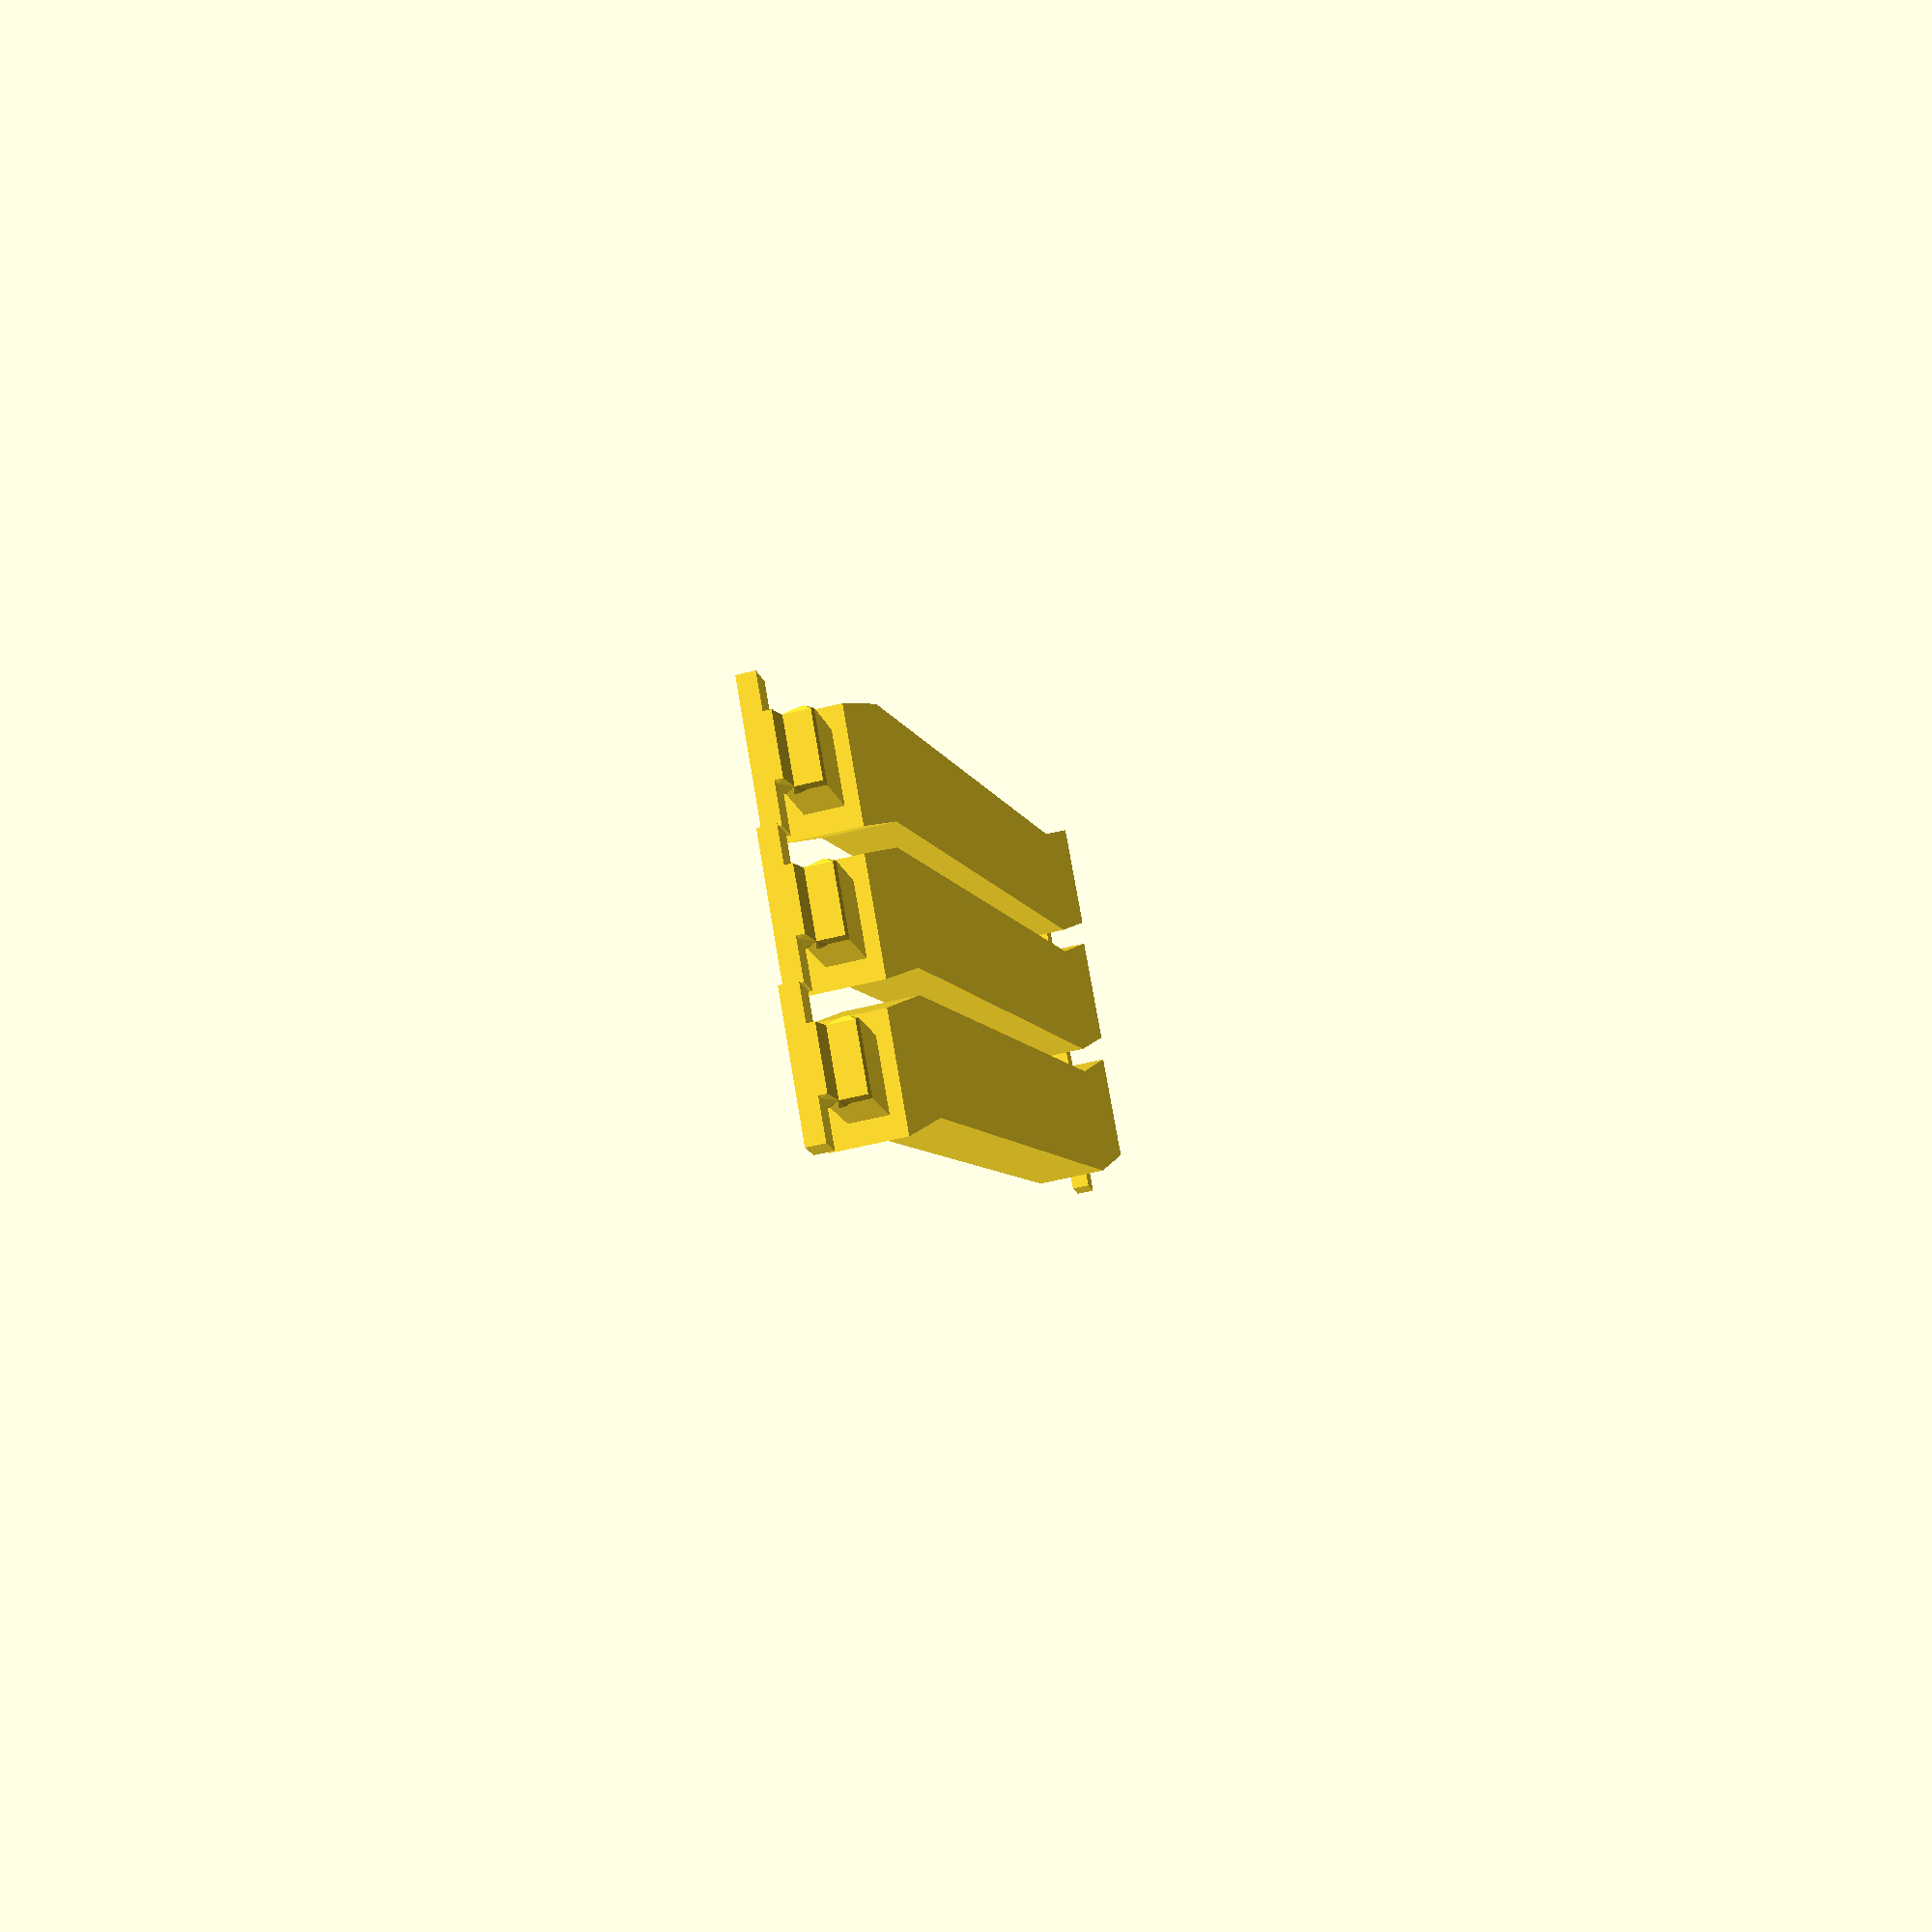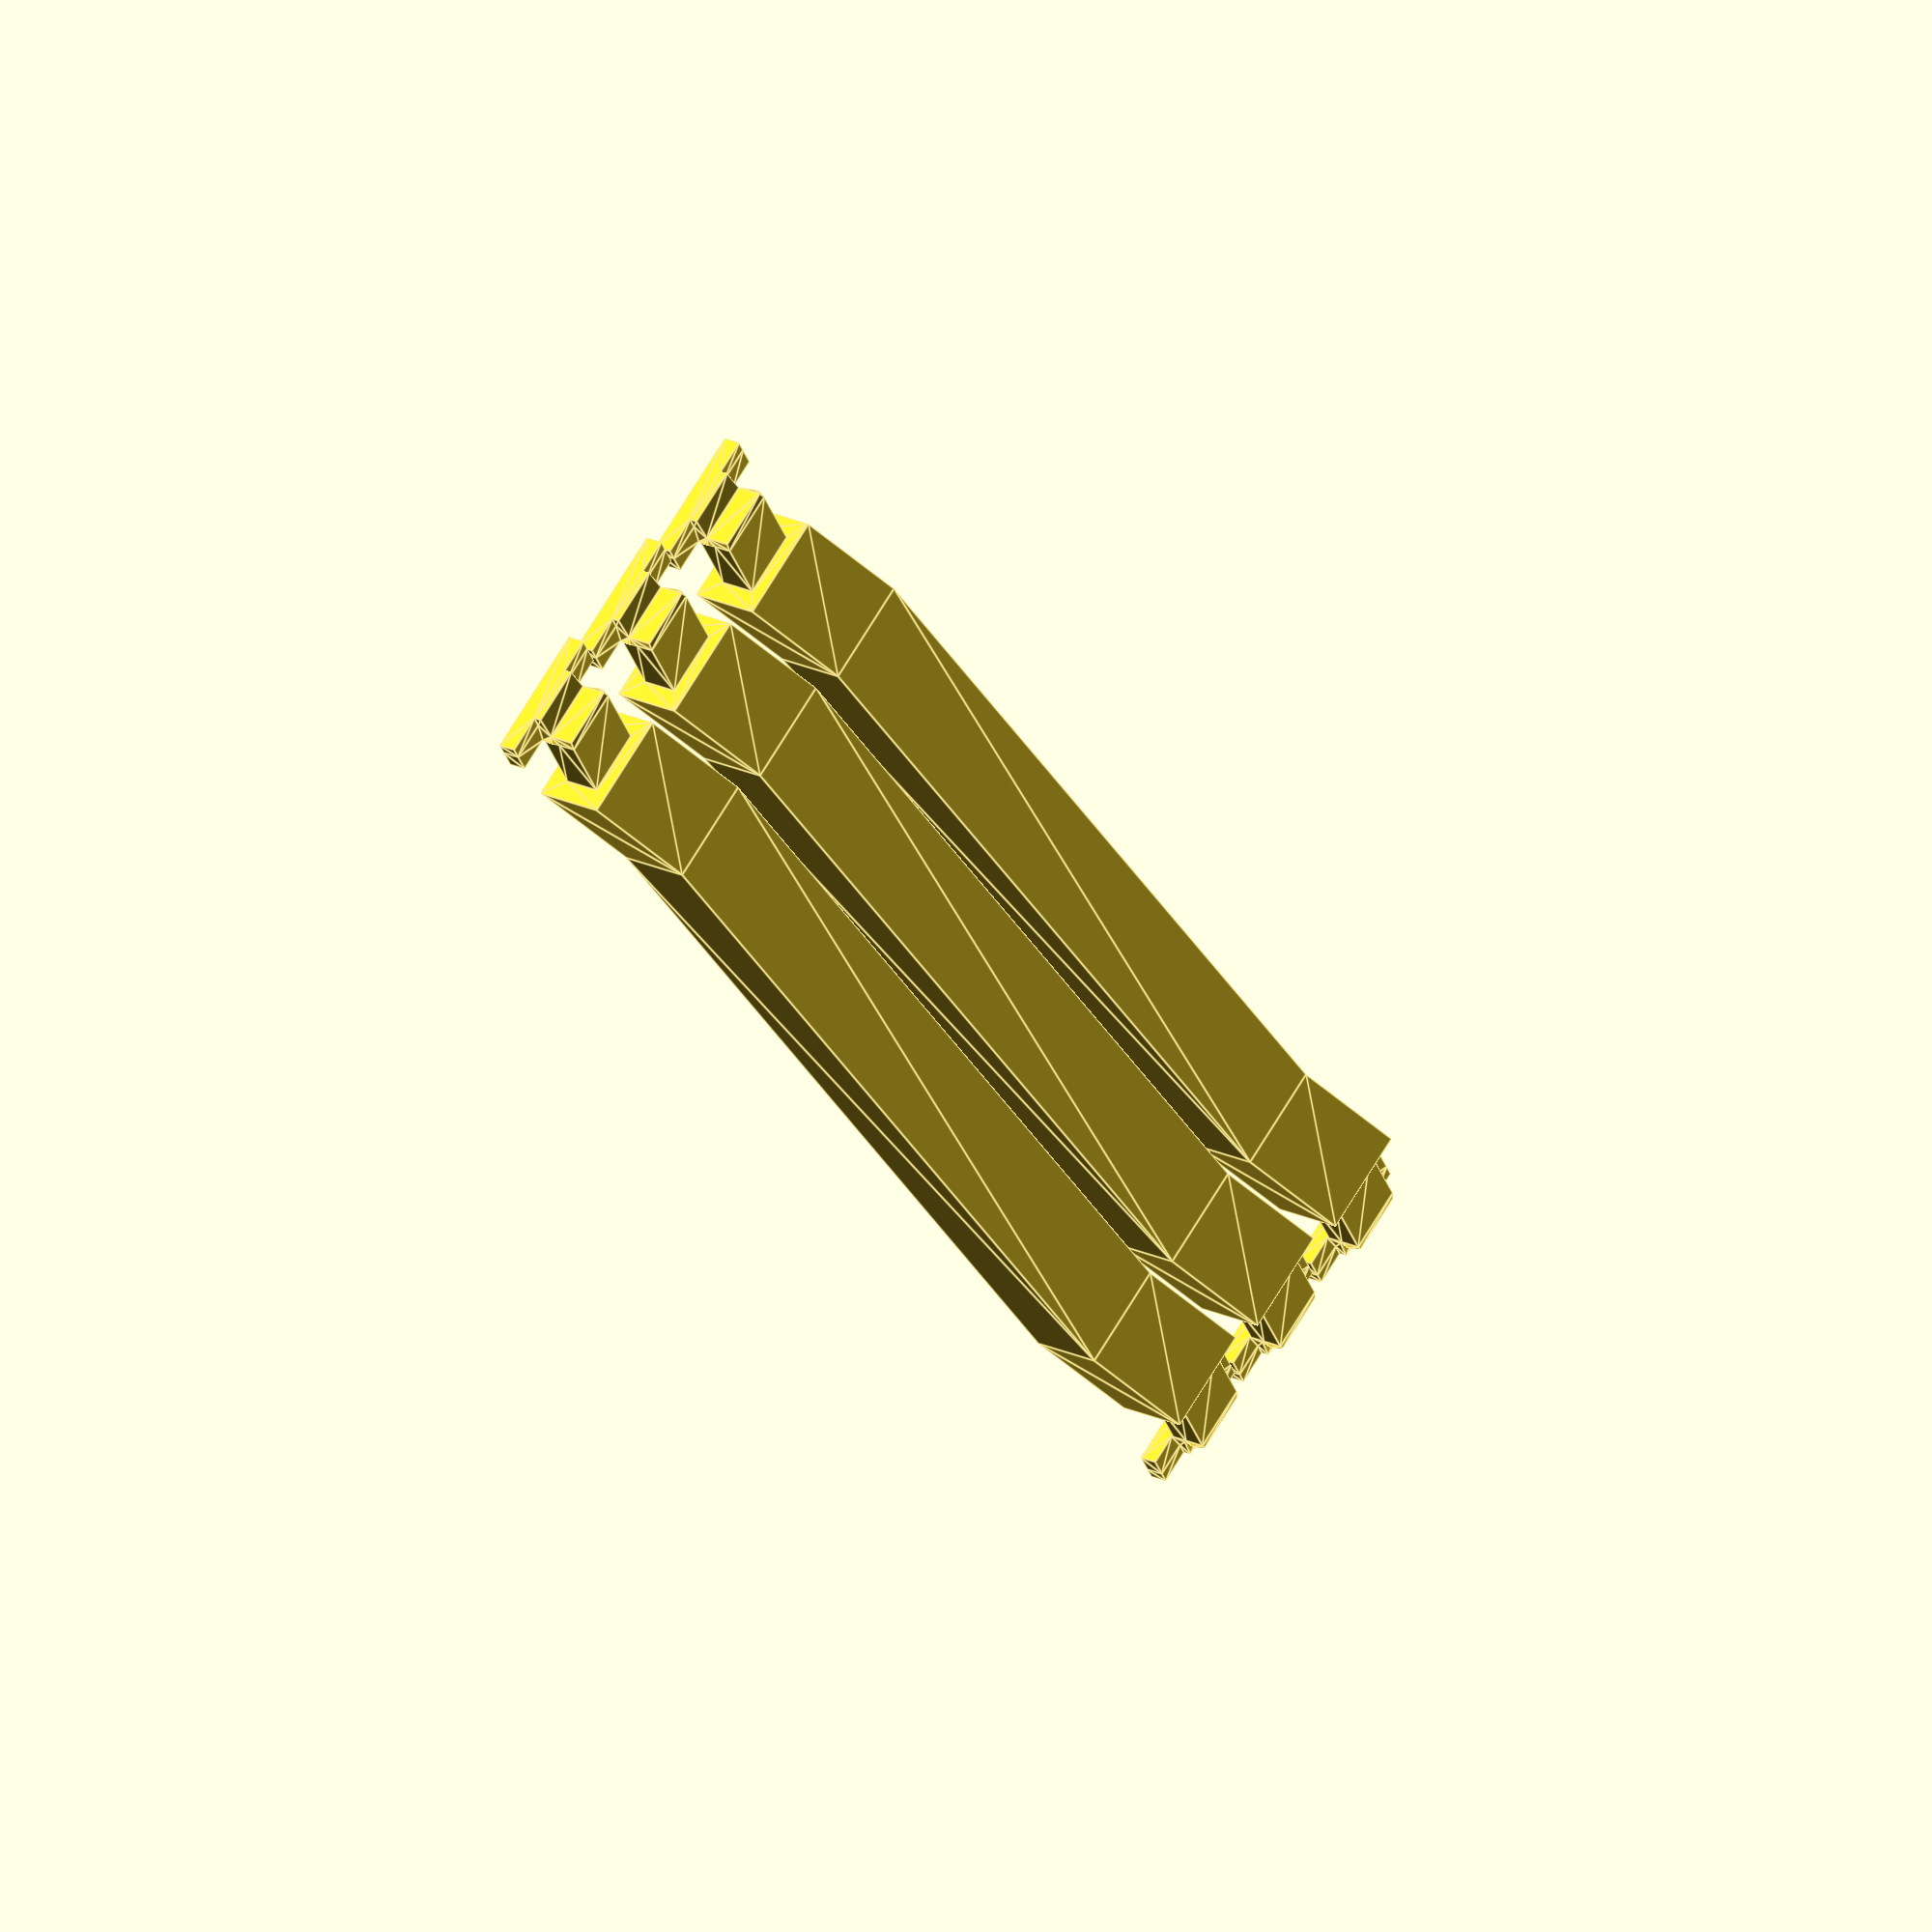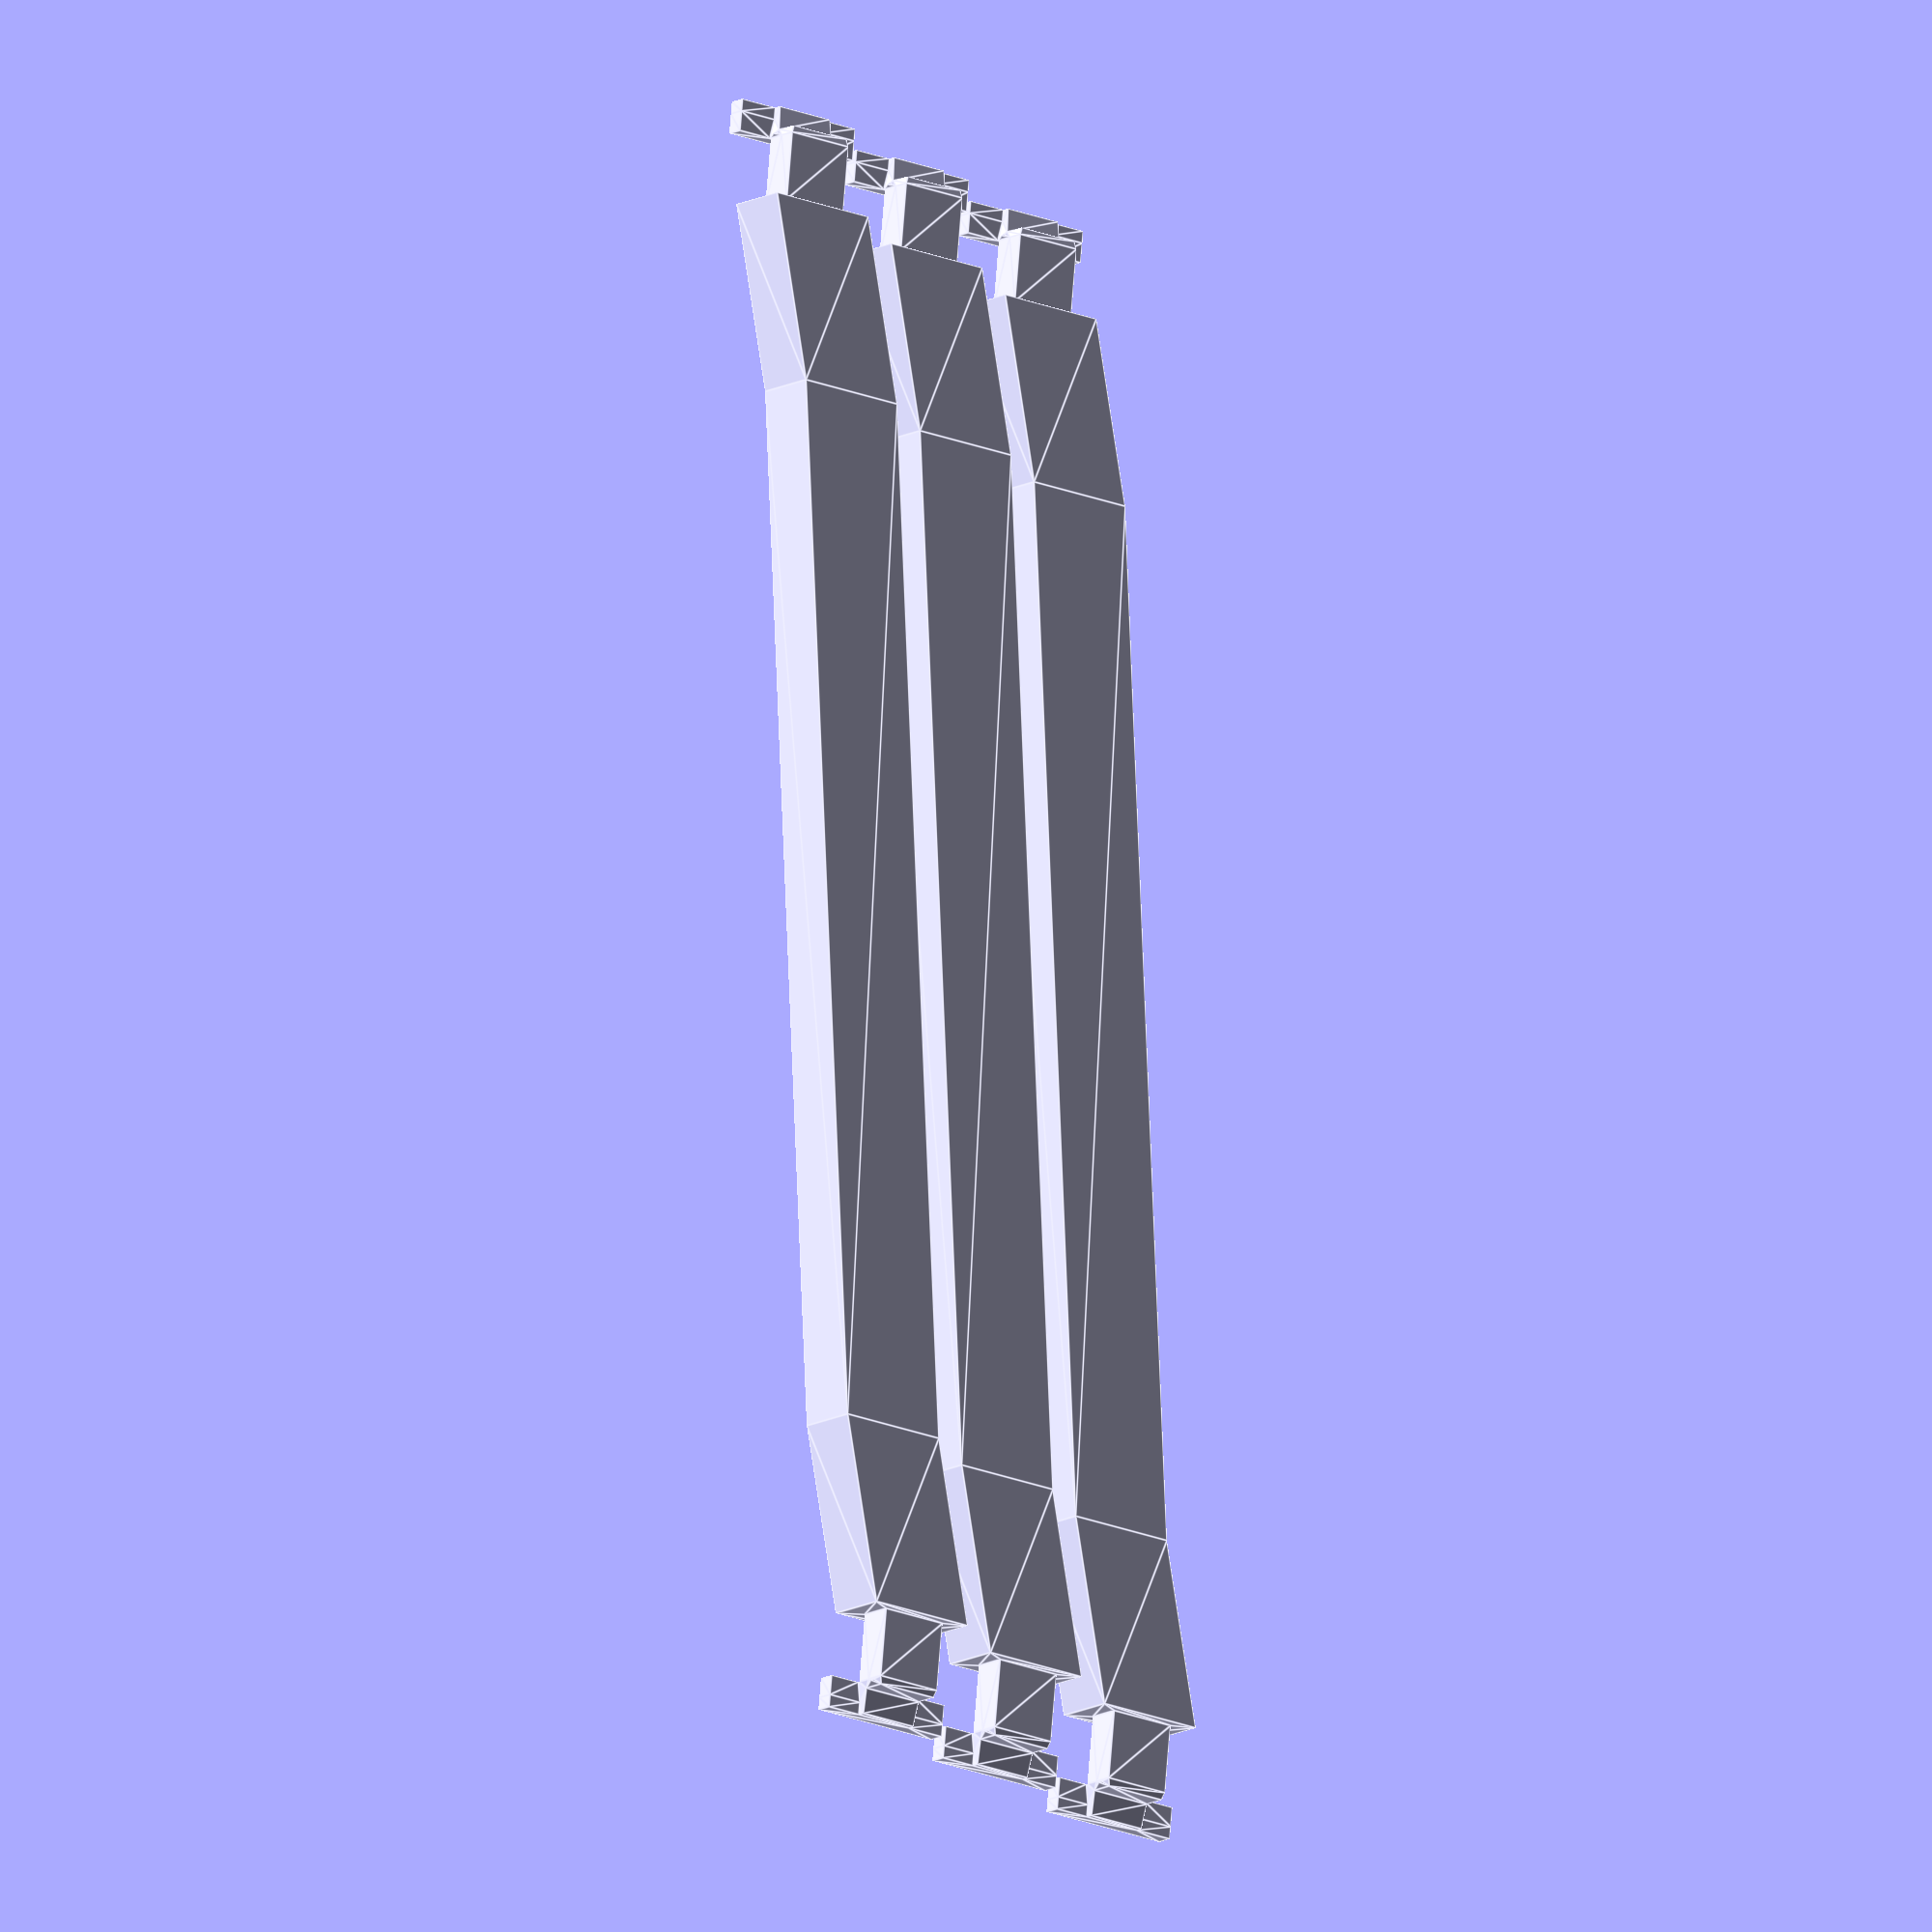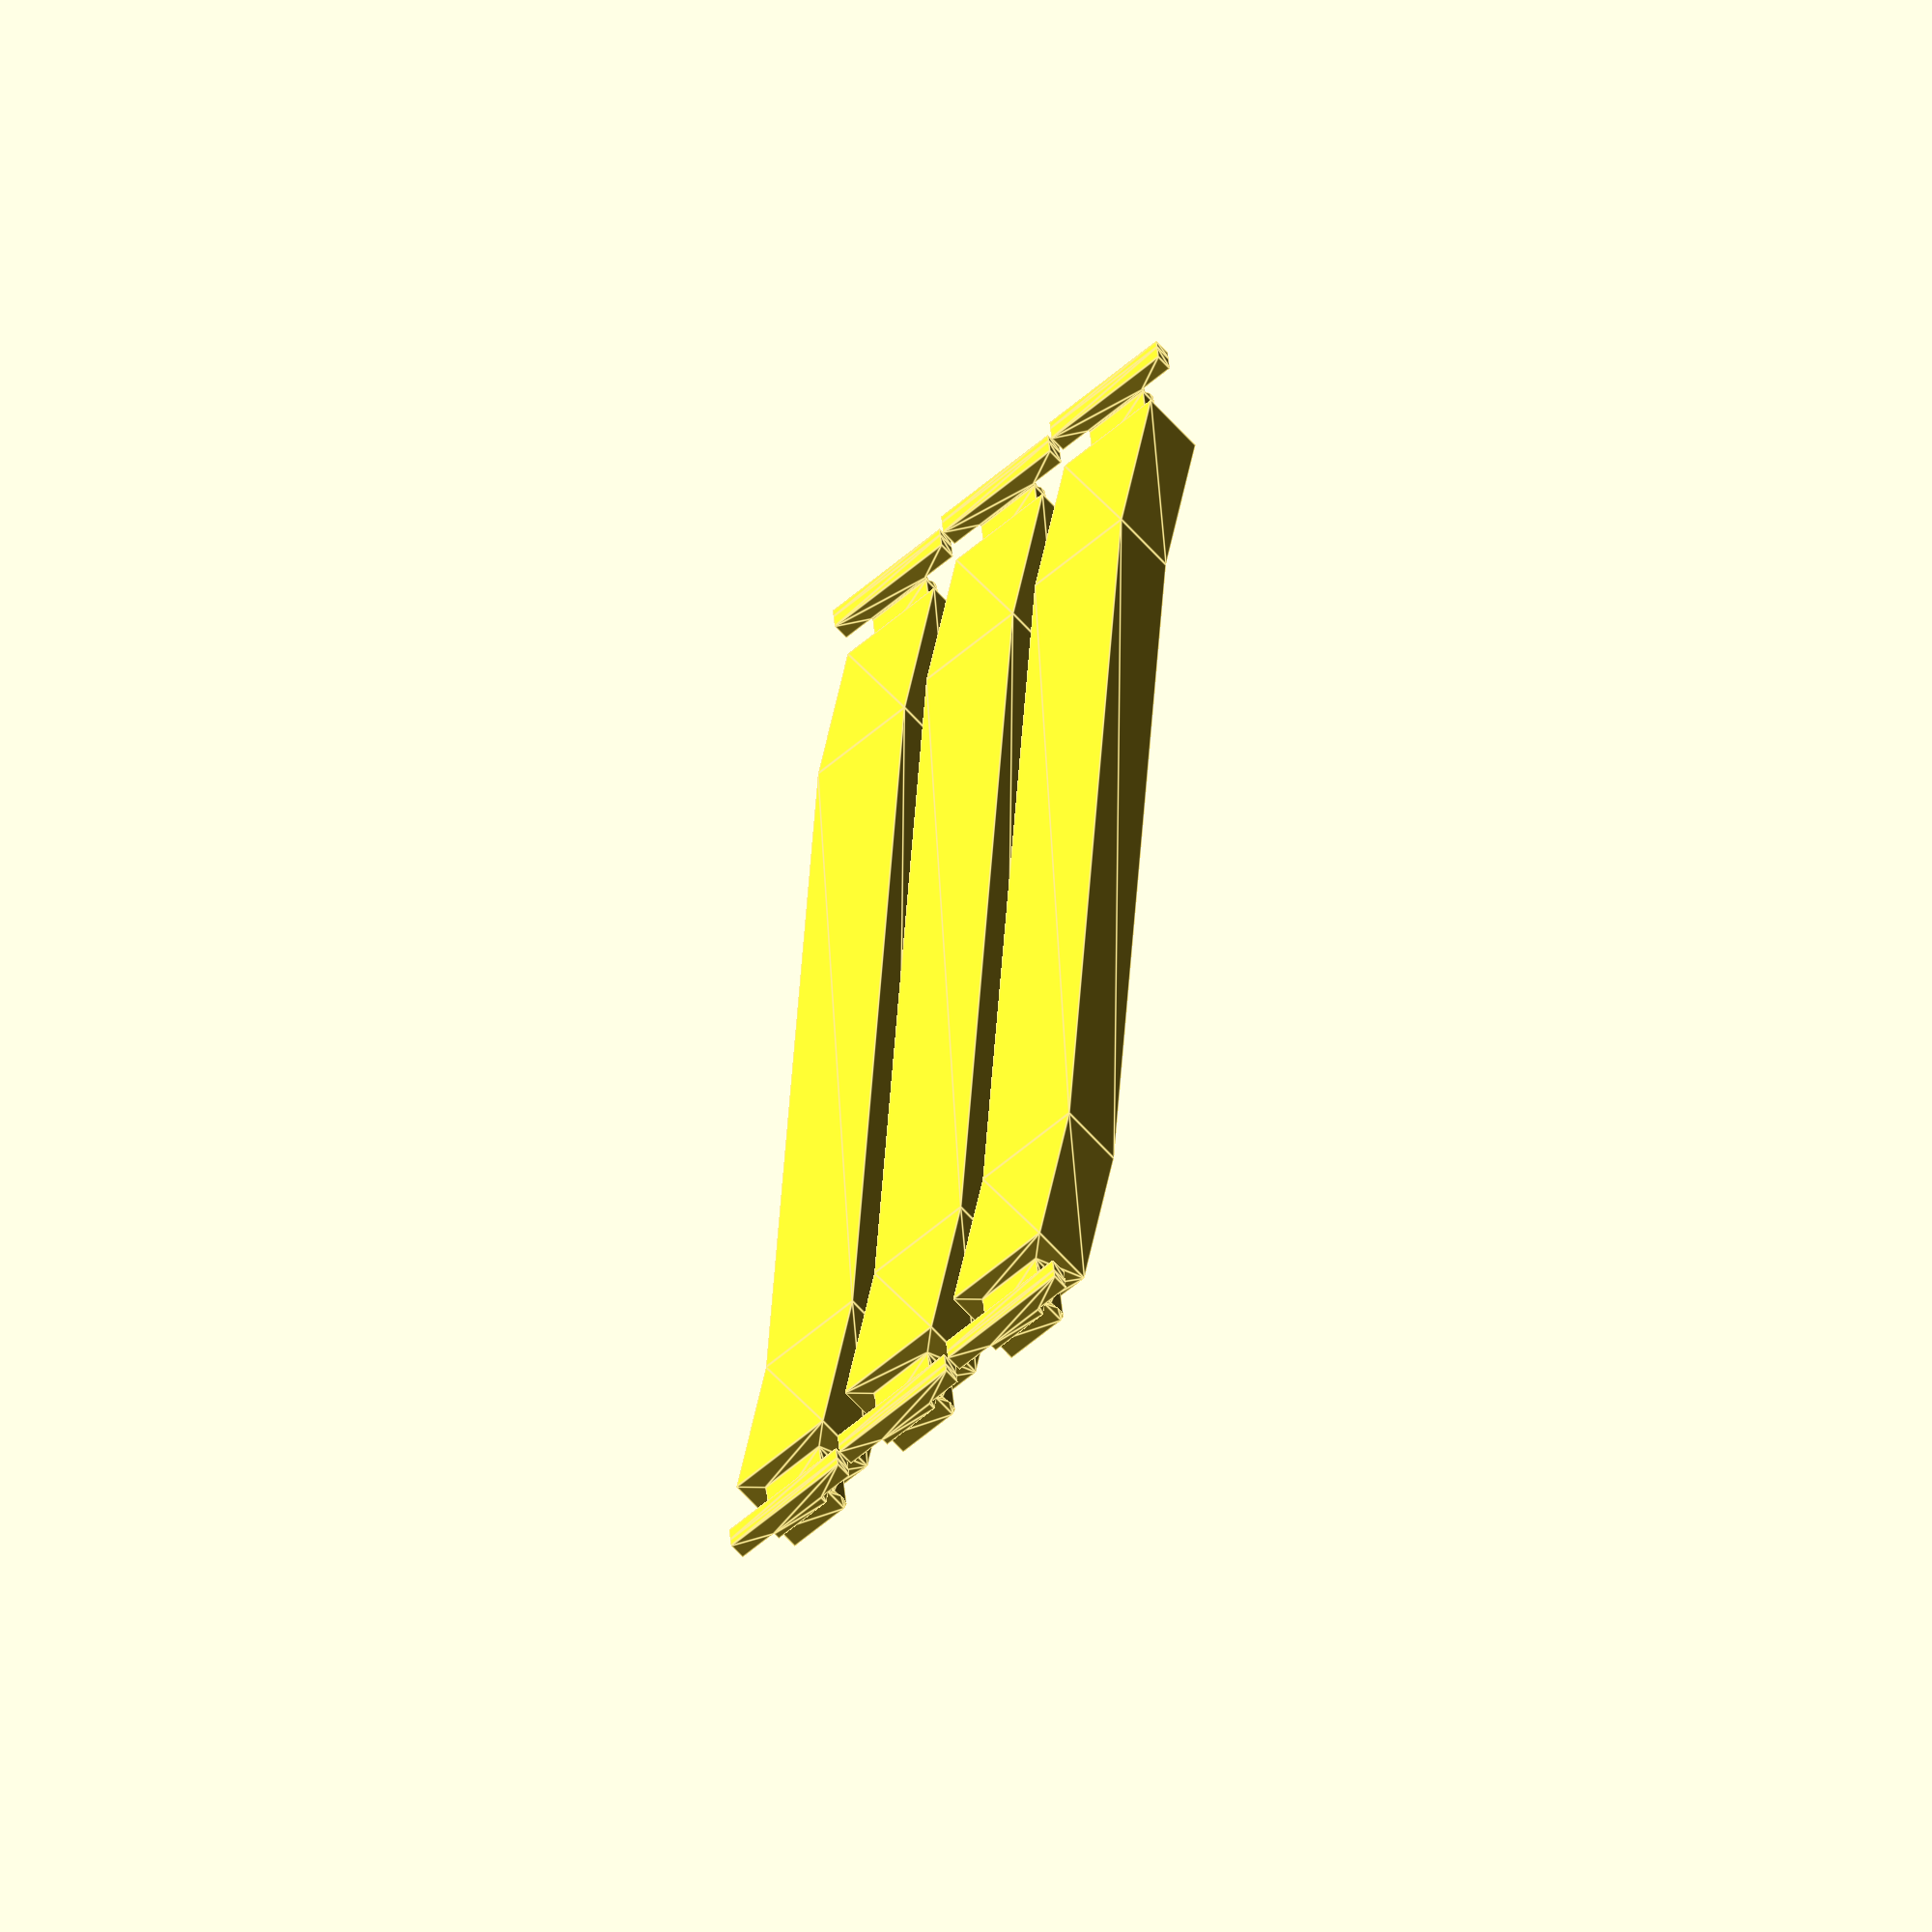
<openscad>
/****************************************************************

  Zome Strut Generator, by Aaron Siegel and Scott Vorthmann
  
  The basic syntax is:
  apple_strut(size);
  
  For example, to generate a scale 2 strut:
  apple_strut( 2 );
  
  To generate irregular-length struts, you can use the optional
  (real-valued) scalar parameter. To get a "half" scale-1 strut:
  apple_strut( 1, scalar = 0.5 );

****************************************************************/

// Remove the "*" preceding this line for a single scale-2 strut.
*blue_strut( 2 );
*red_strut( 2 );
*yellow_strut( 2 );
*green_strut( 2 );
*purple_strut( 1, 3 );
*orange_strut( -1, 2.0 );
*apple_strut( 2 );
*olive_strut( 1 );
*maroon_strut( 2 );
*navy_strut( 1 );

// Remove the "*" preceding this line for a pack of 6 identical struts.
for (i = [0:2]) {
    translate( [ 0, 7*i, 0 ] )
    rotate( 180*i, [ 0, 0, 1 ] )
    maroon_strut( 1, 1.414 );
}

// Remove the "*" preceding this line for a set of scale-0 to scale-3 struts.
*for (i = [0:4]) {
    translate( [ 0, 7*i, 0 ] )
    yellow_strut( i );
}


// Core reusable module

module zome_strut( tip_vertex, fixed_vertices, floating_vertices, faces, bottom_face_normal, size, scalar = 1.0, offsets = 0 )
{    
    // Raw data corresponds to size = 1, so scale by a factor of phi^(size - 1).
        
    shifted_tip_vertex = tip_vertex * irrational^(size - 1) * scalar;
    shift_vector = shifted_tip_vertex - tip_vertex;
    shifted_vertices = [ for (vertex = floating_vertices) vertex + shift_vector ];
        
    if ($zome_debug) {
        for (vertex = shifted_vertices) {
            color("green")
            translate(vertex)
            sphere(0.1, $fn = 32);
        }
    }
    
    // Now rotate to lie flat on the XY-plane, along the X axis.

    initial_strut_axis = tip_vertex / norm( tip_vertex );
    spin_axis = bottom_face_normal / norm( bottom_face_normal );
    roll_angle = acos( spin_axis * [ 0, 0, -1 ] );
    no_roll = roll_angle == 0;
    roll_axis = (no_roll)? initial_strut_axis : cross( spin_axis, [ 0, 0, -1 ] );
    spin_angle = (no_roll)? 0 : -acos( initial_strut_axis * roll_axis );
    cosine = roll_axis * [ 1, 0, 0 ];
    align_angle = acos( cosine );

    echo( spin_axis=spin_axis, spin_angle=spin_angle );
    echo( roll_axis=roll_axis, roll_angle=roll_angle );
    echo( cosine=cosine, align_angle=align_angle );

    // Remember, the transformations happen last-to-first
    
    rotate( align_angle, [ 0, 0, 1 ] )  // spin again to align with the X-axis
    rotate( roll_angle, roll_axis )     // roll around the new strut axis to face down
    rotate( spin_angle, spin_axis )     // spin around the center until lying in the XY plane
    
    translate( -0.5 * shifted_tip_vertex )

    polyhedron( concat( fixed_vertices, shifted_vertices ), faces );
}

$zome_debug = false;

// Strut data exported from vZome, https://vzome.com, by Scott Vorthmann

irrational = 1.618033988749895;


module blue_strut( size, scalar=1.0, offsets=0 ) {

  bottom_face_normal = [ 0.0,0.0,-1.0 ];

  tip_vertex = [ 28.59551,0.0,0.0 ];

  fixed_vertices = [ 
[ 4.47637,-1.31143,-0.81051 ], [ 4.47637,-1.31143,0.81051 ], [ 4.47637,-0.32655,0.81051 ], [ 4.47637,0.32655,-0.81051 ], [ 4.47637,1.31143,-0.81051 ], [ 4.47637,1.31143,0.81051 ], [ 5.27316,-0.63089,1.07045 ], [ 5.27316,0.63089,-1.07045 ], [ 5.46126,-1.61578,-0.9986 ], [ 5.46126,-1.61578,0.9986 ], [ 5.46126,-0.2547,0.9986 ], [ 5.46126,0.2547,-0.9986 ], [ 5.46126,1.61578,-0.9986 ], [ 5.46126,1.61578,0.9986 ], [ 8.8365,-2.73063,-1.68762 ], [ 8.8365,-2.73063,1.68762 ], [ 8.8365,-1.61578,-0.9986 ], [ 8.8365,-1.61578,0.9986 ], [ 8.8365,1.61578,-0.9986 ], [ 8.8365,1.61578,0.9986 ], [ 8.8365,2.73063,-1.68762 ], [ 8.8365,2.73063,1.68762 ],  ];
  floating_vertices = [ 
[ 19.75901,-2.73063,-1.68762 ], [ 19.75901,-2.73063,1.68762 ], [ 19.75901,-1.61578,-0.9986 ], [ 19.75901,-1.61578,0.9986 ], [ 19.75901,1.61578,-0.9986 ], [ 19.75901,1.61578,0.9986 ], [ 19.75901,2.73063,-1.68762 ], [ 19.75901,2.73063,1.68762 ], [ 23.13426,-1.61578,-0.9986 ], [ 23.13426,-1.61578,0.9986 ], [ 23.13426,-0.2547,-0.9986 ], [ 23.13426,0.2547,0.9986 ], [ 23.13426,1.61578,-0.9986 ], [ 23.13426,1.61578,0.9986 ], [ 23.32235,-0.63089,-1.07045 ], [ 23.32235,0.63089,1.07045 ], [ 24.11914,-1.31143,-0.81051 ], [ 24.11914,-1.31143,0.81051 ], [ 24.11914,-0.32655,-0.81051 ], [ 24.11914,0.32655,0.81051 ], [ 24.11914,1.31143,-0.81051 ], [ 24.11914,1.31143,0.81051 ],  ];
  faces = [ 
[ 8, 11, 3, 0, ], [ 30, 36, 32, ], [ 32, 36, 40, ], [ 41, 43, 42, 40, ], [ 19, 21, 15, 17, ], [ 38, 30, 31, 39, ], [ 14, 15, 23, 22, ], [ 10, 19, 17, ], [ 20, 21, 19, 18, ], [ 10, 17, 9, ], [ 11, 18, 12, ], [ 12, 4, 7, ], [ 12, 7, 11, ], [ 40, 38, 39, 41, ], [ 35, 43, 37, ], [ 15, 14, 16, 17, ], [ 29, 28, 26, 27, ], [ 32, 24, 30, ], [ 3, 4, 5, 2, ], [ 4, 12, 13, 5, ], [ 10, 13, 19, ], [ 13, 10, 2, 5, ], [ 33, 31, 25, ], [ 40, 36, 38, ], [ 3, 7, 4, ], [ 34, 35, 27, 26, ], [ 22, 23, 25, 24, ], [ 31, 33, 41, 39, ], [ 35, 37, 33, ], [ 15, 21, 29, 23, ], [ 31, 30, 24, 25, ], [ 11, 8, 16, ], [ 8, 9, 17, 16, ], [ 41, 37, 43, ], [ 43, 35, 34, 42, ], [ 28, 20, 14, 22, ], [ 13, 12, 18, 19, ], [ 9, 1, 6, ], [ 33, 25, 27, ], [ 26, 28, 22, 24, ], [ 11, 16, 18, ], [ 11, 7, 3, ], [ 25, 23, 29, 27, ], [ 1, 9, 8, 0, ], [ 2, 6, 1, ], [ 34, 32, 40, 42, ], [ 32, 34, 26, ], [ 33, 27, 35, ], [ 9, 6, 10, ], [ 30, 38, 36, ], [ 2, 1, 0, 3, ], [ 16, 14, 20, 18, ], [ 33, 37, 41, ], [ 32, 26, 24, ], [ 21, 20, 28, 29, ], [ 10, 6, 2, ],  ];
  zome_strut( tip_vertex, fixed_vertices, floating_vertices, faces, bottom_face_normal, size+1, scalar, offsets );
}
module apple_strut( size, scalar=1.0, offsets=0 ) {

  bottom_face_normal = [ 0.1263,-0.99199,0.0 ];

  tip_vertex = [ 69.40277,8.8365,14.29776 ];

  fixed_vertices = [ 
[ 4.66447,-1.4414,-0.89083 ], [ 4.66447,-1.4414,0.89083 ], [ 4.66447,-0.76086,-0.09405 ], [ 4.66447,1.4414,-0.89083 ], [ 4.66447,1.4414,0.89083 ], [ 5.30908,1.78167,-0.55057 ], [ 5.46126,-0.39839,-1.04301 ], [ 5.46126,0.39839,1.04301 ], [ 5.46126,1.68762,-1.04301 ], [ 5.46126,1.68762,-0.24622 ], [ 5.46126,1.68762,1.04301 ], [ 7.24293,-0.76086,-0.09405 ], [ 8.8365,-1.68762,-1.68762 ], [ 8.8365,-1.68762,-1.04301 ], [ 8.8365,-1.68762,1.04301 ], [ 8.8365,-1.68762,1.68762 ], [ 8.8365,1.68762,-1.04301 ], [ 8.8365,1.68762,1.04301 ], [ 8.8365,2.73063,-1.68762 ], [ 8.8365,2.73063,1.68762 ], [ 14.90645,-0.91478,5.79413 ], [ 16.38377,-0.72669,0.04332 ], [ 16.38377,-0.72669,1.6369 ], [ 16.38377,-0.72669,5.11359 ], [ 16.38377,4.89872,1.6369 ], [ 16.38377,4.89872,5.11359 ],  ];
  floating_vertices = [ 
[ 53.019,3.93778,9.18417 ], [ 53.019,3.93778,12.66086 ], [ 53.019,9.56319,9.18417 ], [ 53.019,9.56319,12.66086 ], [ 59.27704,4.73457,12.06697 ], [ 59.27704,4.73457,15.54366 ], [ 60.56627,6.10587,12.61014 ], [ 60.56627,6.10587,15.98538 ], [ 60.56627,7.14888,13.25475 ], [ 60.56627,7.14888,15.34076 ], [ 60.56627,10.52412,12.61014 ], [ 60.56627,10.52412,13.25475 ], [ 60.56627,10.52412,15.34076 ], [ 60.56627,10.52412,15.98538 ], [ 62.15985,8.07564,14.39181 ], [ 63.94151,8.43811,15.34076 ], [ 63.94151,9.23489,13.25475 ], [ 64.7383,7.3951,13.40692 ], [ 64.7383,7.3951,15.18859 ], [ 64.7383,8.07564,14.39181 ], [ 64.7383,9.59736,14.20371 ], [ 64.7383,10.2779,13.40692 ], [ 64.7383,10.2779,15.18859 ],  ];
  faces = [ 
[ 5, 8, 9, ], [ 38, 37, 47, 48, ], [ 19, 20, 15, ], [ 34, 35, 40, ], [ 32, 36, 28, 26, ], [ 25, 20, 19, ], [ 13, 16, 6, ], [ 35, 38, 41, ], [ 21, 18, 12, ], [ 48, 41, 38, ], [ 37, 34, 42, ], [ 11, 14, 13, ], [ 1, 4, 7, ], [ 21, 22, 24, ], [ 22, 23, 27, 26, ], [ 23, 25, 29, 27, ], [ 43, 47, 42, ], [ 16, 9, 8, ], [ 26, 27, 31, 30, ], [ 31, 27, 33, ], [ 14, 20, 23, ], [ 19, 18, 24, 25, ], [ 35, 33, 39, 38, ], [ 28, 29, 25, 24, ], [ 18, 16, 13, 12, ], [ 7, 4, 10, ], [ 8, 5, 3, ], [ 9, 10, 4, ], [ 3, 4, 1, 2, ], [ 33, 32, 30, 31, ], [ 13, 6, 0, ], [ 28, 36, 37, ], [ 43, 42, 34, ], [ 45, 43, 40, ], [ 13, 14, 23, 22, ], [ 23, 20, 25, ], [ 21, 12, 13, ], [ 17, 19, 15, 14, ], [ 10, 17, 7, ], [ 18, 21, 24, ], [ 39, 33, 27, 29, ], [ 0, 6, 3, ], [ 7, 14, 1, ], [ 26, 30, 32, ], [ 16, 18, 19, 17, ], [ 47, 37, 42, ], [ 21, 13, 22, ], [ 48, 44, 41, ], [ 34, 32, 33, 35, ], [ 24, 22, 26, 28, ], [ 40, 35, 44, ], [ 40, 43, 34, ], [ 13, 0, 11, ], [ 32, 34, 37, 36, ], [ 11, 2, 1, ], [ 3, 5, 4, ], [ 48, 47, 46, ], [ 20, 14, 15, ], [ 40, 44, 45, ], [ 47, 43, 46, ], [ 6, 16, 8, ], [ 38, 39, 29, ], [ 17, 14, 7, ], [ 29, 28, 37, 38, ], [ 48, 46, 45, 44, ], [ 0, 2, 11, ], [ 6, 8, 3, ], [ 43, 45, 46, ], [ 17, 10, 9, ], [ 16, 17, 9, ], [ 35, 41, 44, ], [ 5, 9, 4, ], [ 1, 14, 11, ], [ 2, 0, 3, ],  ];
  zome_strut( tip_vertex, fixed_vertices, floating_vertices, faces, bottom_face_normal, size, scalar, offsets );
}
module green_strut( size, scalar=1.0, offsets=0 ) {

  // WARNING: The vZome design contained no "bottom face" bookmark.
  bottom_face_normal = [ 0, 0, -1 ];

  tip_vertex = [ 74.86403,-74.86403,0.0 ];

  fixed_vertices = [ 
[ 3.22307,-3.77364,0.0 ], [ 3.65739,-3.0709,1.13706 ], [ 3.77364,-4.41825,0.0 ], [ 3.77364,-2.8828,-1.4414 ], [ 4.302,-3.56334,1.38328 ], [ 4.41825,-3.37524,-1.68762 ], [ 4.66447,-1.4414,-0.89083 ], [ 4.66447,-1.4414,0.65834 ], [ 5.46126,-1.68762,-1.04301 ], [ 5.46126,-1.68762,0.81051 ], [ 6.10587,-7.14888,0.0 ], [ 6.68243,-6.21598,0.0 ], [ 7.14888,-5.46126,-2.73063 ], [ 7.14888,-5.46126,2.73063 ], [ 7.2108,-5.36107,1.38328 ], [ 7.32705,-5.17298,-1.68762 ], [ 8.37005,-3.48536,-1.04301 ], [ 8.37005,-3.48536,0.81051 ], [ 8.8365,-2.73063,-1.68762 ], [ 8.8365,-2.73063,1.68762 ], [ 11.16873,-13.89936,0.0 ], [ 12.21174,-12.21174,-2.73063 ], [ 12.21174,-12.21174,2.73063 ], [ 13.25475,-10.52412,0.0 ],  ];
  floating_vertices = [ 
[ 61.60928,-64.3399,0.0 ], [ 62.65229,-62.65229,-2.73063 ], [ 62.65229,-62.65229,2.73063 ], [ 63.69529,-60.96467,0.0 ], [ 66.02753,-72.13341,-1.68762 ], [ 66.02753,-72.13341,1.68762 ], [ 66.49397,-71.37868,-1.04301 ], [ 66.49397,-71.37868,0.81051 ], [ 67.53698,-69.69106,-1.68762 ], [ 67.65324,-69.50295,1.38328 ], [ 67.71515,-69.40277,-2.73063 ], [ 67.71515,-69.40277,2.73063 ], [ 68.18159,-68.64804,0.0 ], [ 68.75816,-67.71515,0.0 ], [ 69.40277,-73.17641,-1.04301 ], [ 69.40277,-73.17641,0.81051 ], [ 70.19956,-73.42263,-0.89083 ], [ 70.19956,-73.42263,0.65834 ], [ 70.44578,-71.48878,-1.68762 ], [ 70.56203,-71.30069,1.38328 ], [ 71.09039,-71.98122,-1.4414 ], [ 71.09039,-70.44578,0.0 ], [ 71.20664,-71.79313,1.13706 ], [ 71.64095,-71.09039,0.0 ],  ];
  faces = [ 
[ 0, 3, 6, 7, 1, ], [ 22, 13, 19, ], [ 41, 43, 46, ], [ 31, 33, 43, 39, ], [ 39, 43, 41, ], [ 12, 21, 18, ], [ 7, 4, 1, ], [ 32, 42, 45, 36, ], [ 8, 6, 3, 5, ], [ 28, 25, 24, ], [ 31, 29, 35, 33, ], [ 22, 20, 10, 13, ], [ 38, 40, 44, 42, ], [ 33, 35, 37, 36, ], [ 16, 18, 19, 17, ], [ 9, 4, 7, ], [ 16, 8, 5, 15, ], [ 17, 19, 13, 14, ], [ 5, 3, 0, 2, ], [ 47, 44, 40, 41, 46, ], [ 20, 22, 26, 24, ], [ 23, 22, 19, ], [ 34, 37, 27, 25, ], [ 23, 21, 25, 27, ], [ 4, 14, 11, 2, ], [ 39, 41, 40, 38, ], [ 2, 0, 1, 4, ], [ 30, 38, 42, 32, ], [ 18, 16, 15, 12, ], [ 28, 34, 25, ], [ 42, 44, 47, 45, ], [ 21, 12, 10, 20, ], [ 28, 30, 32, 34, ], [ 45, 47, 46, 43, ], [ 17, 14, 4, 9, ], [ 18, 23, 19, ], [ 34, 32, 36, 37, ], [ 24, 25, 21, 20, ], [ 29, 28, 24, ], [ 43, 33, 36, 45, ], [ 18, 21, 23, ], [ 26, 29, 24, ], [ 27, 37, 35, 26, ], [ 15, 5, 2, 11, ], [ 26, 35, 29, ], [ 27, 26, 22, 23, ], [ 31, 39, 38, 30, ], [ 17, 9, 8, 16, ], [ 30, 28, 29, 31, ], [ 12, 15, 11, 10, ], [ 14, 13, 10, 11, ], [ 9, 7, 6, 8, ],  ];
  zome_strut( tip_vertex, fixed_vertices, floating_vertices, faces, bottom_face_normal, size, scalar, offsets );
}
module orange_strut( size, scalar=1.0, offsets=0 ) {

  // WARNING: The vZome design contained no "bottom face" bookmark.
  bottom_face_normal = [ 0, 0, -1 ];

  tip_vertex = [ 37.43201,-60.56627,0.0 ];

  fixed_vertices = [ 
[ 0.79679,-5.21504,0.64461 ], [ 0.89083,-4.66447,-1.4414 ], [ 0.89083,-4.66447,1.4414 ], [ 1.04301,-5.46126,-1.68762 ], [ 1.04301,-5.46126,0.0 ], [ 1.04301,-5.46126,1.68762 ], [ 1.68762,-8.8365,-2.73063 ], [ 1.68762,-8.8365,2.73063 ], [ 1.83979,-4.81664,-1.28923 ], [ 2.25016,-8.62163,-1.68762 ], [ 2.25016,-8.62163,1.68762 ], [ 2.40832,-4.93975,-0.84381 ], [ 2.40832,-4.93975,0.84381 ], [ 2.8828,-4.41825,0.64461 ], [ 3.22307,-3.77364,0.0 ], [ 3.77364,-4.41825,0.0 ], [ 4.98079,-7.57862,0.0 ], [ 6.10587,-7.14888,0.0 ], [ 7.14888,-14.29776,-2.73063 ], [ 7.14888,-14.29776,2.73063 ], [ 10.52412,-14.29776,-2.73063 ], [ 10.52412,-14.29776,2.73063 ],  ];
  floating_vertices = [ 
[ 26.90789,-46.26851,-2.73063 ], [ 26.90789,-46.26851,2.73063 ], [ 30.28314,-46.26851,-2.73063 ], [ 30.28314,-46.26851,2.73063 ], [ 31.32614,-53.41739,0.0 ], [ 32.45123,-52.98765,0.0 ], [ 33.65838,-56.14802,0.0 ], [ 34.20895,-56.79264,0.0 ], [ 34.54921,-56.14802,0.64461 ], [ 35.02369,-55.62652,-0.84381 ], [ 35.02369,-55.62652,0.84381 ], [ 35.18185,-51.94464,-1.68762 ], [ 35.18185,-51.94464,1.68762 ], [ 35.59222,-55.74963,-1.28923 ], [ 35.74439,-51.72977,-2.73063 ], [ 35.74439,-51.72977,2.73063 ], [ 36.38901,-55.10501,-1.68762 ], [ 36.38901,-55.10501,0.0 ], [ 36.38901,-55.10501,1.68762 ], [ 36.54118,-55.9018,-1.4414 ], [ 36.54118,-55.9018,1.4414 ], [ 36.63523,-55.35124,0.64461 ],  ];
  faces = [ 
[ 26, 27, 33, 36, ], [ 24, 36, 37, 25, ], [ 12, 2, 13, ], [ 34, 33, 38, 39, ], [ 4, 5, 10, ], [ 17, 16, 9, 6, ], [ 39, 41, 43, ], [ 14, 2, 1, ], [ 10, 9, 3, 4, ], [ 31, 38, 33, ], [ 20, 17, 6, ], [ 11, 3, 9, ], [ 2, 14, 13, ], [ 21, 19, 7, ], [ 17, 21, 7, ], [ 0, 2, 5, ], [ 31, 29, 35, ], [ 32, 30, 28, ], [ 29, 41, 35, ], [ 23, 26, 22, 18, 19, ], [ 42, 29, 30, ], [ 9, 16, 15, 11, ], [ 6, 9, 10, 7, ], [ 11, 8, 3, ], [ 39, 40, 34, ], [ 31, 35, 38, ], [ 26, 36, 22, ], [ 28, 29, 31, ], [ 35, 41, 38, ], [ 5, 2, 12, ], [ 27, 34, 40, 32, ], [ 38, 41, 39, ], [ 4, 0, 5, ], [ 32, 28, 27, ], [ 13, 14, 15, ], [ 4, 1, 0, ], [ 12, 15, 16, ], [ 1, 2, 0, ], [ 18, 20, 6, ], [ 12, 13, 15, ], [ 21, 25, 23, 19, ], [ 37, 26, 23, ], [ 41, 42, 43, ], [ 16, 10, 5, 12, ], [ 29, 42, 41, ], [ 36, 33, 34, 37, ], [ 11, 14, 8, ], [ 40, 42, 32, ], [ 30, 29, 28, ], [ 43, 42, 40, ], [ 32, 42, 30, ], [ 20, 24, 25, 21, 17, ], [ 8, 1, 3, ], [ 25, 37, 23, ], [ 3, 1, 4, ], [ 14, 1, 8, ], [ 22, 24, 20, 18, ], [ 37, 34, 27, 26, ], [ 33, 27, 28, 31, ], [ 7, 10, 16, 17, ], [ 39, 43, 40, ], [ 15, 14, 11, ], [ 19, 18, 6, 7, ], [ 36, 24, 22, ],  ];
  zome_strut( tip_vertex, fixed_vertices, floating_vertices, faces, bottom_face_normal, size, scalar, offsets );
}
module red_strut( size, scalar=1.0, offsets=0 ) {

  bottom_face_normal = [ 0.0,0.0,-1.0 ];

  tip_vertex = [ 60.56627,-37.43201,0.0 ];

  fixed_vertices = [ 
[ 3.22307,-3.77364,0.0 ], [ 3.77364,-4.41825,0.0 ], [ 3.77364,-2.8828,-1.4414 ], [ 3.77364,-2.8828,1.4414 ], [ 4.41825,-3.37524,-1.68762 ], [ 4.41825,-3.37524,1.68762 ], [ 4.66447,-1.4414,-0.89083 ], [ 4.66447,-1.4414,0.89083 ], [ 5.46126,-1.68762,-1.04301 ], [ 5.46126,-1.68762,1.04301 ], [ 6.30507,-6.82657,0.5215 ], [ 6.62738,-6.30507,-1.36531 ], [ 6.62738,-6.30507,1.36531 ], [ 6.68243,-6.21598,0.0 ], [ 6.94968,-5.78356,-2.20913 ], [ 7.32705,-5.17298,-1.68762 ], [ 7.32705,-5.17298,1.68762 ], [ 7.47119,-4.93975,2.53143 ], [ 7.99269,-4.09594,-2.20913 ], [ 7.99269,-4.09594,2.20913 ], [ 8.37005,-3.48536,-1.04301 ], [ 8.37005,-3.48536,1.04301 ], [ 8.51419,-3.25213,-1.88682 ], [ 8.8365,-2.73063,0.0 ], [ 8.8365,-2.73063,1.04301 ], [ 12.93244,-11.04562,0.84381 ], [ 13.45395,-10.20181,-2.20913 ], [ 14.29776,-8.8365,2.73063 ], [ 15.14157,-7.47119,-2.20913 ], [ 15.66307,-6.62738,0.84381 ],  ];
  floating_vertices = [ 
[ 44.9032,-30.80464,0.84381 ], [ 45.4247,-29.96083,-2.20913 ], [ 46.26851,-28.59551,2.73063 ], [ 47.11233,-27.2302,-2.20913 ], [ 47.63383,-26.38639,0.84381 ], [ 51.72977,-34.70139,0.0 ], [ 51.72977,-34.70139,1.04301 ], [ 52.05208,-34.17988,-1.88682 ], [ 52.19622,-33.94666,-1.04301 ], [ 52.19622,-33.94666,1.04301 ], [ 52.57358,-33.33607,-2.20913 ], [ 52.57358,-33.33607,2.20913 ], [ 53.09509,-32.49226,2.53143 ], [ 53.23923,-32.25904,-1.68762 ], [ 53.23923,-32.25904,1.68762 ], [ 53.61659,-31.64845,-2.20913 ], [ 53.88384,-31.21603,0.0 ], [ 53.9389,-31.12695,-1.36531 ], [ 53.9389,-31.12695,1.36531 ], [ 54.2612,-30.60544,0.5215 ], [ 55.10501,-35.74439,-1.04301 ], [ 55.10501,-35.74439,1.04301 ], [ 55.9018,-35.99061,-0.89083 ], [ 55.9018,-35.99061,0.89083 ], [ 56.14802,-34.05677,-1.68762 ], [ 56.14802,-34.05677,1.68762 ], [ 56.79264,-34.54921,-1.4414 ], [ 56.79264,-34.54921,1.4414 ], [ 56.79264,-33.01376,0.0 ], [ 57.3432,-33.65838,0.0 ],  ];
  faces = [ 
[ 46, 58, 55, 44, ], [ 43, 45, 40, 37, 38, ], [ 39, 51, 50, 38, ], [ 16, 17, 12, 10, 13, ], [ 33, 47, 49, 34, ], [ 22, 18, 28, ], [ 34, 48, 42, 32, ], [ 46, 49, 47, 45, 43, ], [ 26, 25, 30, 31, ], [ 54, 56, 59, 58, ], [ 1, 0, 3, 5, ], [ 51, 53, 52, 50, ], [ 13, 1, 5, 16, ], [ 27, 19, 24, 29, ], [ 49, 48, 34, ], [ 10, 12, 25, ], [ 7, 3, 0, 2, 6, ], [ 42, 41, 32, ], [ 26, 11, 10, 25, ], [ 5, 3, 7, 9, ], [ 55, 57, 53, 51, ], [ 16, 5, 9, 21, ], [ 4, 2, 0, 1, ], [ 8, 6, 2, 4, ], [ 14, 11, 26, ], [ 31, 40, 45, 33, ], [ 28, 26, 31, 33, ], [ 9, 7, 6, 8, ], [ 15, 4, 1, 13, ], [ 13, 10, 11, 14, 15, ], [ 32, 41, 36, 30, ], [ 34, 32, 27, 29, ], [ 20, 22, 23, 24, 21, ], [ 33, 34, 29, 28, ], [ 29, 23, 22, 28, ], [ 28, 18, 14, 26, ], [ 45, 47, 33, ], [ 17, 19, 27, ], [ 30, 35, 37, 31, ], [ 25, 12, 17, 27, ], [ 37, 40, 31, ], [ 36, 35, 30, ], [ 44, 55, 51, 39, ], [ 21, 24, 19, 17, 16, ], [ 25, 27, 32, 30, ], [ 21, 9, 8, 20, ], [ 44, 42, 48, 49, 46, ], [ 20, 8, 4, 15, ], [ 50, 52, 56, 54, ], [ 15, 14, 18, 22, 20, ], [ 53, 57, 59, 56, 52, ], [ 39, 36, 41, 42, 44, ], [ 24, 23, 29, ], [ 38, 50, 54, 43, ], [ 38, 37, 35, 36, 39, ], [ 43, 54, 58, 46, ], [ 58, 59, 57, 55, ],  ];
  zome_strut( tip_vertex, fixed_vertices, floating_vertices, faces, bottom_face_normal, size, scalar, offsets );
}
module purple_strut( size, scalar=1.0, offsets=0 ) {

  // WARNING: The vZome design contained no "bottom face" bookmark.
  bottom_face_normal = [ 0, 0, -1 ];

  tip_vertex = [ 60.56627,23.13426,0.0 ];

  fixed_vertices = [ 
[ 3.22307,3.77364,0.0 ], [ 3.65739,3.0709,-1.13706 ], [ 3.77364,2.8828,1.4414 ], [ 3.77364,4.41825,0.0 ], [ 4.302,3.56334,-1.38328 ], [ 4.41825,3.37524,1.68762 ], [ 4.66447,1.4414,-0.65834 ], [ 4.66447,1.4414,0.89083 ], [ 5.46126,1.68762,-0.81051 ], [ 5.46126,1.68762,1.04301 ], [ 6.10587,7.14888,0.0 ], [ 6.68243,6.21598,0.0 ], [ 7.14888,5.46126,-2.73063 ], [ 7.14888,5.46126,2.73063 ], [ 7.2108,5.36107,-1.38328 ], [ 7.32705,5.17298,1.68762 ], [ 8.37005,3.48536,-0.81051 ], [ 8.37005,3.48536,1.04301 ], [ 8.8365,2.73063,-1.68762 ], [ 8.8365,2.73063,1.68762 ], [ 14.29776,3.77364,-2.73063 ], [ 14.29776,3.77364,2.73063 ], [ 14.29776,7.14888,-2.73063 ], [ 14.29776,7.14888,2.73063 ],  ];
  floating_vertices = [ 
[ 46.26851,15.98538,-2.73063 ], [ 46.26851,15.98538,2.73063 ], [ 46.26851,19.36062,-2.73063 ], [ 46.26851,19.36062,2.73063 ], [ 51.72977,20.40363,-1.68762 ], [ 51.72977,20.40363,1.68762 ], [ 52.19622,19.6489,-0.81051 ], [ 52.19622,19.6489,1.04301 ], [ 53.23923,17.96128,1.68762 ], [ 53.35548,17.77318,-1.38328 ], [ 53.41739,17.673,-2.73063 ], [ 53.41739,17.673,2.73063 ], [ 53.88384,16.91827,0.0 ], [ 54.4604,15.98538,0.0 ], [ 55.10501,21.44664,-0.81051 ], [ 55.10501,21.44664,1.04301 ], [ 55.9018,21.69286,-0.65834 ], [ 55.9018,21.69286,0.89083 ], [ 56.14802,19.75901,1.68762 ], [ 56.26427,19.57092,-1.38328 ], [ 56.79264,18.71601,0.0 ], [ 56.79264,20.25146,1.4414 ], [ 56.90889,20.06336,-1.13706 ], [ 57.3432,19.36062,0.0 ],  ];
  faces = [ 
[ 30, 38, 39, 31, ], [ 8, 6, 7, 9, ], [ 4, 14, 11, 3, ], [ 38, 40, 41, 39, ], [ 8, 4, 6, ], [ 6, 4, 1, ], [ 25, 21, 23, 27, ], [ 30, 33, 43, 38, ], [ 17, 19, 18, 16, ], [ 14, 12, 10, 11, ], [ 19, 13, 21, ], [ 33, 34, 37, 36, ], [ 13, 10, 23, ], [ 44, 47, 46, 43, ], [ 13, 15, 11, 10, ], [ 5, 2, 0, 3, ], [ 26, 28, 29, 27, ], [ 3, 0, 1, 4, ], [ 22, 10, 12, ], [ 9, 7, 2, 5, ], [ 39, 41, 45, 42, ], [ 35, 32, 36, 37, ], [ 23, 10, 22, ], [ 20, 21, 25, 24, ], [ 31, 29, 28, 30, ], [ 22, 20, 24, 26, ], [ 47, 45, 41, 40, 46, ], [ 43, 33, 36, 44, ], [ 31, 39, 42, 32, ], [ 34, 26, 24, ], [ 0, 2, 7, 6, 1, ], [ 12, 20, 22, ], [ 20, 18, 19, 21, ], [ 42, 45, 47, 44, ], [ 27, 35, 25, ], [ 21, 13, 23, ], [ 25, 37, 24, ], [ 38, 43, 40, ], [ 29, 31, 32, 35, ], [ 23, 22, 26, 27, ], [ 15, 5, 3, 11, ], [ 19, 17, 15, 13, ], [ 20, 12, 18, ], [ 16, 18, 12, 14, ], [ 30, 28, 34, 33, ], [ 32, 42, 44, 36, ], [ 26, 34, 28, ], [ 16, 14, 4, 8, ], [ 17, 9, 5, 15, ], [ 43, 46, 40, ], [ 35, 37, 25, ], [ 16, 8, 9, 17, ], [ 37, 34, 24, ], [ 29, 35, 27, ],  ];
  zome_strut( tip_vertex, fixed_vertices, floating_vertices, faces, bottom_face_normal, size, scalar, offsets );
}
module yellow_strut( size, scalar=1.0, offsets=0 ) {

  bottom_face_normal = [ 0.0,0.0,-1.0 ];

  tip_vertex = [ 23.13426,60.56627,0.0 ];

  fixed_vertices = [ 
[ 0.79679,5.21504,-0.64461 ], [ 0.89083,4.66447,-1.4414 ], [ 0.89083,4.66447,1.4414 ], [ 1.04301,5.46126,-1.68762 ], [ 1.04301,5.46126,0.0 ], [ 1.04301,5.46126,1.68762 ], [ 1.68762,8.8365,-2.73063 ], [ 1.68762,8.8365,2.73063 ], [ 1.83979,4.81664,1.28923 ], [ 2.25016,8.62163,-1.68762 ], [ 2.25016,8.62163,1.68762 ], [ 2.40832,4.93975,-0.84381 ], [ 2.40832,4.93975,0.84381 ], [ 2.8828,4.41825,-0.64461 ], [ 3.00591,15.23562,0.9088 ], [ 3.22307,3.77364,0.0 ], [ 3.49835,15.04752,1.82183 ], [ 3.77364,4.41825,0.0 ], [ 4.96882,14.48585,-2.73063 ], [ 4.98079,7.57862,0.0 ], [ 5.9537,14.10966,-2.73063 ], [ 6.10587,7.14888,0.0 ], [ 7.42416,13.54799,1.82183 ], [ 7.9166,13.3599,0.9088 ],  ];
  floating_vertices = [ 
[ 15.21765,47.20638,0.9088 ], [ 15.7101,47.01828,1.82183 ], [ 17.02839,53.41739,0.0 ], [ 17.18056,46.45661,-2.73063 ], [ 18.15347,52.98765,0.0 ], [ 18.16544,46.08042,-2.73063 ], [ 19.36062,56.14802,0.0 ], [ 19.6359,45.51875,1.82183 ], [ 19.91119,56.79264,0.0 ], [ 20.12835,45.33066,0.9088 ], [ 20.25146,56.14802,-0.64461 ], [ 20.72593,55.62652,-0.84381 ], [ 20.72593,55.62652,0.84381 ], [ 20.8841,51.94464,-1.68762 ], [ 20.8841,51.94464,1.68762 ], [ 21.29446,55.74963,1.28923 ], [ 21.44664,51.72977,-2.73063 ], [ 21.44664,51.72977,2.73063 ], [ 22.09125,55.10501,-1.68762 ], [ 22.09125,55.10501,0.0 ], [ 22.09125,55.10501,1.68762 ], [ 22.24342,55.9018,-1.4414 ], [ 22.24342,55.9018,1.4414 ], [ 22.33747,55.35124,-0.64461 ],  ];
  faces = [ 
[ 25, 31, 22, 16, ], [ 0, 1, 3, ], [ 9, 10, 5, 4, ], [ 19, 9, 3, 11, ], [ 21, 19, 10, 7, ], [ 41, 31, 25, ], [ 23, 21, 22, ], [ 43, 47, 42, ], [ 11, 1, 13, ], [ 17, 15, 12, ], [ 32, 46, 39, ], [ 35, 34, 30, ], [ 25, 24, 26, ], [ 46, 45, 47, ], [ 4, 3, 9, ], [ 35, 30, 28, ], [ 26, 24, 27, ], [ 42, 45, 35, ], [ 20, 21, 23, ], [ 41, 40, 33, ], [ 12, 15, 8, ], [ 28, 37, 42, 35, ], [ 44, 46, 43, ], [ 22, 7, 16, ], [ 16, 7, 14, ], [ 40, 26, 27, ], [ 13, 15, 17, ], [ 8, 2, 5, ], [ 10, 19, 17, 12, ], [ 12, 8, 5, ], [ 36, 32, 39, ], [ 14, 18, 27, 24, ], [ 26, 28, 38, 41, ], [ 35, 45, 34, ], [ 15, 1, 2, ], [ 30, 32, 36, ], [ 4, 2, 0, ], [ 16, 14, 24, 25, ], [ 15, 2, 8, ], [ 7, 6, 14, ], [ 40, 29, 33, ], [ 12, 5, 10, ], [ 31, 33, 23, 22, ], [ 34, 32, 30, ], [ 11, 13, 17, ], [ 1, 15, 13, ], [ 4, 0, 3, ], [ 36, 44, 38, ], [ 39, 46, 44, ], [ 33, 31, 41, ], [ 27, 29, 40, ], [ 26, 41, 25, ], [ 37, 38, 44, 43, ], [ 40, 37, 28, 26, ], [ 7, 10, 9, 6, ], [ 32, 45, 46, ], [ 43, 46, 47, ], [ 2, 1, 0, ], [ 11, 17, 19, ], [ 6, 9, 19, 21, ], [ 45, 32, 34, ], [ 3, 1, 11, ], [ 6, 21, 20, ], [ 18, 6, 20, ], [ 18, 20, 29, 27, ], [ 21, 7, 22, ], [ 36, 39, 44, ], [ 38, 28, 30, 36, ], [ 43, 42, 37, ], [ 5, 2, 4, ], [ 41, 38, 37, 40, ], [ 47, 45, 42, ], [ 14, 6, 18, ], [ 29, 20, 23, 33, ],  ];
  zome_strut( tip_vertex, fixed_vertices, floating_vertices, faces, bottom_face_normal, size, scalar, offsets );
}
module olive_strut( size, scalar=1.0, offsets=0 ) {

  bottom_face_normal = [ 0.0,0.0,-1.0 ];

  tip_vertex = [ 83.70052,23.13426,0.0 ];

  fixed_vertices = [ 
[ 3.22307,3.77364,0.0 ], [ 3.65739,3.0709,-1.13706 ], [ 3.77364,2.8828,1.4414 ], [ 3.77364,4.41825,0.0 ], [ 4.302,3.56334,-1.38328 ], [ 4.41825,3.37524,1.68762 ], [ 4.66447,1.4414,-0.65834 ], [ 4.66447,1.4414,0.89083 ], [ 5.46126,1.68762,-0.81051 ], [ 5.46126,1.68762,1.04301 ], [ 6.10587,7.14888,0.0 ], [ 6.68243,6.21598,0.0 ], [ 7.14888,5.46126,-2.73063 ], [ 7.14888,5.46126,2.73063 ], [ 7.2108,5.36107,-1.38328 ], [ 7.32705,5.17298,1.68762 ], [ 8.37005,3.48536,-0.81051 ], [ 8.37005,3.48536,1.04301 ], [ 8.8365,2.73063,-1.68762 ], [ 8.8365,2.73063,1.68762 ], [ 16.87621,3.0709,-2.57846 ], [ 16.87621,3.0709,2.57846 ], [ 16.87621,6.25804,-2.57846 ], [ 16.87621,6.25804,2.57846 ],  ];
  floating_vertices = [ 
[ 66.82432,16.87621,-2.57846 ], [ 66.82432,16.87621,2.57846 ], [ 66.82432,20.06336,-2.57846 ], [ 66.82432,20.06336,2.57846 ], [ 74.86403,20.40363,-1.68762 ], [ 74.86403,20.40363,1.68762 ], [ 75.33047,19.6489,-0.81051 ], [ 75.33047,19.6489,1.04301 ], [ 76.37349,17.96128,1.68762 ], [ 76.48973,17.77318,-1.38328 ], [ 76.55165,17.673,-2.73063 ], [ 76.55165,17.673,2.73063 ], [ 77.0181,16.91827,0.0 ], [ 77.59466,15.98538,0.0 ], [ 78.23927,21.44664,-0.81051 ], [ 78.23927,21.44664,1.04301 ], [ 79.03606,21.69286,-0.65834 ], [ 79.03606,21.69286,0.89083 ], [ 79.28227,19.75901,1.68762 ], [ 79.39853,19.57092,-1.38328 ], [ 79.9269,18.71601,0.0 ], [ 79.9269,20.25146,1.4414 ], [ 80.04314,20.06336,-1.13706 ], [ 80.47746,19.36062,0.0 ],  ];
  faces = [ 
[ 23, 13, 10, ], [ 16, 18, 12, 14, ], [ 17, 9, 5, 15, ], [ 35, 25, 27, ], [ 43, 46, 40, ], [ 30, 28, 34, 33, ], [ 26, 27, 23, 22, ], [ 5, 2, 0, 3, ], [ 21, 23, 27, 25, ], [ 4, 14, 11, 3, ], [ 32, 42, 44, 36, ], [ 8, 6, 7, 9, ], [ 8, 4, 6, ], [ 29, 31, 32, 35, ], [ 35, 32, 36, 37, ], [ 19, 17, 15, 13, ], [ 22, 10, 12, ], [ 43, 33, 36, 44, ], [ 42, 45, 47, 44, ], [ 17, 19, 18, 16, ], [ 27, 26, 28, 29, ], [ 13, 23, 21, ], [ 16, 8, 9, 17, ], [ 44, 47, 46, 43, ], [ 10, 22, 23, ], [ 33, 34, 37, 36, ], [ 38, 43, 40, ], [ 30, 33, 43, 38, ], [ 30, 38, 39, 31, ], [ 34, 28, 26, ], [ 16, 14, 4, 8, ], [ 14, 12, 10, 11, ], [ 24, 37, 34, ], [ 38, 40, 41, 39, ], [ 21, 19, 13, ], [ 47, 45, 41, 40, 46, ], [ 31, 39, 42, 32, ], [ 6, 4, 1, ], [ 13, 15, 11, 10, ], [ 39, 41, 45, 42, ], [ 12, 18, 20, ], [ 21, 20, 18, 19, ], [ 15, 5, 3, 11, ], [ 9, 7, 2, 5, ], [ 27, 29, 35, ], [ 34, 26, 24, ], [ 25, 35, 37, ], [ 25, 24, 20, 21, ], [ 22, 20, 24, 26, ], [ 37, 24, 25, ], [ 31, 29, 28, 30, ], [ 3, 0, 1, 4, ], [ 12, 20, 22, ], [ 0, 2, 7, 6, 1, ],  ];
  zome_strut( tip_vertex, fixed_vertices, floating_vertices, faces, bottom_face_normal, size, scalar, offsets );
}
module maroon_strut( size, scalar=1.0, offsets=0 ) {

  bottom_face_normal = [ 0.0,0.0,-1.0 ];

  tip_vertex = [ 60.56627,8.8365,0.0 ];

  fixed_vertices = [ 
[ 3.86768,-3.46929,-1.68762 ], [ 3.86768,-3.46929,-0.81051 ], [ 3.86768,-1.49953,-0.81051 ], [ 3.86768,-1.49953,-0.43432 ], [ 3.86768,1.49953,-0.81051 ], [ 3.86768,1.49953,-0.43432 ], [ 3.86768,3.28119,-1.68762 ], [ 3.86768,3.28119,-0.81051 ], [ 4.47637,-3.46929,-1.68762 ], [ 4.47637,-3.46929,-0.81051 ], [ 4.47637,-1.49953,-0.81051 ], [ 4.47637,1.49953,-0.81051 ], [ 4.47637,3.28119,-1.68762 ], [ 4.47637,3.28119,-0.81051 ], [ 5.08507,-1.57137,-0.24622 ], [ 5.08507,-1.57137,0.97116 ], [ 5.08507,1.57137,-0.24622 ], [ 5.08507,1.57137,0.97116 ], [ 5.31756,-1.83131,-0.34551 ], [ 5.31756,-1.83131,-0.11301 ], [ 5.31756,1.83131,0.43432 ], [ 5.31756,1.83131,0.66682 ], [ 5.46126,-3.46929,-1.68762 ], [ 5.46126,-3.46929,-0.81051 ], [ 5.46126,-1.68762,-0.81051 ], [ 5.46126,-1.68762,-0.7217 ], [ 5.46126,-1.68762,0.17437 ], [ 5.46126,-1.68762,1.04301 ], [ 5.46126,1.68762,-0.81051 ], [ 5.46126,1.68762,-0.7217 ], [ 5.46126,1.68762,0.05812 ], [ 5.46126,1.68762,1.04301 ], [ 5.46126,3.28119,-1.68762 ], [ 5.46126,3.28119,-0.81051 ], [ 8.8365,-2.73063,-1.68762 ], [ 8.8365,-2.73063,1.68762 ], [ 8.8365,-1.68762,-0.7217 ], [ 8.8365,-1.68762,1.04301 ], [ 8.8365,1.68762,-0.7217 ], [ 8.8365,1.68762,1.04301 ], [ 8.8365,2.73063,-1.68762 ], [ 8.8365,2.73063,1.68762 ], [ 17.673,-0.15217,-1.68762 ], [ 17.673,-0.15217,1.68762 ], [ 17.673,5.30908,-1.68762 ], [ 17.673,5.30908,1.68762 ],  ];
  floating_vertices = [ 
[ 42.89327,3.52742,-1.68762 ], [ 42.89327,3.52742,1.68762 ], [ 42.89327,8.98867,-1.68762 ], [ 42.89327,8.98867,1.68762 ], [ 51.72977,6.10587,-1.68762 ], [ 51.72977,6.10587,1.68762 ], [ 51.72977,7.14888,-0.7217 ], [ 51.72977,7.14888,1.04301 ], [ 51.72977,10.52412,-0.7217 ], [ 51.72977,10.52412,1.04301 ], [ 51.72977,11.56713,-1.68762 ], [ 51.72977,11.56713,1.68762 ], [ 55.10501,5.55531,-1.68762 ], [ 55.10501,5.55531,-0.81051 ], [ 55.10501,7.14888,-0.81051 ], [ 55.10501,7.14888,-0.7217 ], [ 55.10501,7.14888,0.05812 ], [ 55.10501,7.14888,1.04301 ], [ 55.10501,10.52412,-0.81051 ], [ 55.10501,10.52412,-0.7217 ], [ 55.10501,10.52412,0.17437 ], [ 55.10501,10.52412,1.04301 ], [ 55.10501,12.30579,-1.68762 ], [ 55.10501,12.30579,-0.81051 ], [ 55.24871,7.00519,0.43432 ], [ 55.24871,7.00519,0.66682 ], [ 55.24871,10.66781,-0.34551 ], [ 55.24871,10.66781,-0.11301 ], [ 55.4812,7.26513,-0.24622 ], [ 55.4812,7.26513,0.97116 ], [ 55.4812,10.40787,-0.24622 ], [ 55.4812,10.40787,0.97116 ], [ 56.0899,5.55531,-1.68762 ], [ 56.0899,5.55531,-0.81051 ], [ 56.0899,7.33697,-0.81051 ], [ 56.0899,10.33603,-0.81051 ], [ 56.0899,12.30579,-1.68762 ], [ 56.0899,12.30579,-0.81051 ], [ 56.69859,5.55531,-1.68762 ], [ 56.69859,5.55531,-0.81051 ], [ 56.69859,7.33697,-0.81051 ], [ 56.69859,7.33697,-0.43432 ], [ 56.69859,10.33603,-0.81051 ], [ 56.69859,10.33603,-0.43432 ], [ 56.69859,12.30579,-1.68762 ], [ 56.69859,12.30579,-0.81051 ],  ];
  faces = [ 
[ 16, 5, 11, ], [ 68, 64, 60, 58, ], [ 86, 87, 89, 88, ], [ 36, 38, 29, 25, ], [ 85, 79, 80, 86, ], [ 11, 5, 4, ], [ 47, 49, 57, 51, ], [ 14, 10, 3, ], [ 79, 59, 60, 80, ], [ 78, 84, 90, 82, ], [ 12, 13, 7, 6, ], [ 87, 74, 76, 89, ], [ 40, 38, 36, 34, ], [ 25, 14, 18, ], [ 45, 43, 35, 41, ], [ 71, 63, 75, ], [ 18, 14, 19, ], [ 11, 28, 16, ], [ 65, 66, 54, ], [ 32, 28, 33, ], [ 17, 31, 27, 15, ], [ 80, 60, 74, ], [ 14, 15, 27, ], [ 50, 52, 54, 56, ], [ 68, 69, 64, ], [ 43, 47, 46, 42, ], [ 20, 30, 31, 21, ], [ 40, 34, 42, 44, ], [ 34, 36, 37, 35, ], [ 70, 62, 63, 71, ], [ 88, 89, 81, ], [ 54, 66, 67, 55, ], [ 22, 8, 9, 23, ], [ 4, 5, 3, 2, ], [ 7, 13, 11, 4, ], [ 0, 1, 9, 8, ], [ 75, 63, 67, 77, ], [ 88, 90, 84, 86, ], [ 12, 32, 33, 13, ], [ 8, 22, 32, 12, ], [ 50, 56, 48, 46, ], [ 73, 76, 66, ], [ 16, 20, 21, 17, ], [ 80, 87, 86, ], [ 81, 76, 64, ], [ 19, 14, 26, ], [ 61, 52, 62, ], [ 27, 26, 14, ], [ 62, 70, 74, ], [ 44, 45, 41, 40, ], [ 12, 6, 0, 8, ], [ 74, 70, 71, 75, ], [ 14, 25, 24, ], [ 47, 43, 45, 49, ], [ 83, 91, 88, 81, ], [ 63, 53, 55, 67, ], [ 76, 77, 67, ], [ 65, 72, 73, 66, ], [ 52, 53, 63, 62, ], [ 6, 7, 4, ], [ 31, 39, 37, 27, ], [ 55, 53, 51, 57, ], [ 38, 39, 31, 30, ], [ 13, 33, 28, 11, ], [ 16, 17, 15, 14, ], [ 78, 58, 59, 79, ], [ 25, 18, 19, 26, ], [ 48, 44, 42, 46, ], [ 29, 38, 30, ], [ 29, 30, 16, ], [ 25, 26, 36, ], [ 40, 41, 39, 38, ], [ 72, 76, 73, ], [ 60, 61, 74, ], [ 46, 47, 51, 50, ], [ 54, 52, 61, 65, ], [ 2, 3, 10, ], [ 24, 25, 29, 28, ], [ 67, 66, 76, ], [ 56, 54, 55, 57, ], [ 74, 87, 80, ], [ 91, 90, 88, ], [ 76, 65, 64, ], [ 28, 29, 16, ], [ 48, 49, 45, 44, ], [ 37, 39, 41, 35, ], [ 50, 51, 53, 52, ], [ 10, 14, 24, ], [ 68, 82, 83, 69, ], [ 49, 48, 56, 57, ], [ 78, 79, 85, 84, ], [ 22, 23, 24, ], [ 82, 68, 58, 78, ], [ 43, 42, 34, 35, ], [ 90, 91, 83, 82, ], [ 9, 1, 2, 10, ], [ 21, 31, 17, ], [ 65, 76, 72, ], [ 36, 26, 27, 37, ], [ 30, 20, 16, ], [ 22, 24, 28, 32, ], [ 64, 65, 61, 60, ], [ 81, 64, 69, 83, ], [ 61, 62, 74, ], [ 84, 85, 86, ], [ 58, 60, 59, ], [ 74, 75, 77, 76, ], [ 1, 0, 2, ], [ 10, 24, 23, 9, ], [ 2, 0, 6, 4, ], [ 5, 16, 14, 3, ], [ 76, 81, 89, ],  ];
  zome_strut( tip_vertex, fixed_vertices, floating_vertices, faces, bottom_face_normal, size, scalar, offsets );
}
module navy_strut( size, scalar=1.0, offsets=0 ) {

  bottom_face_normal = [ 0.0,0.0,-1.0 ];

  tip_vertex = [ 51.72977,60.56627,0.0 ];

  fixed_vertices = [ 
[ 0.92676,4.36013,-2.73063 ], [ 0.92676,4.36013,-1.38328 ], [ 2.21599,2.27411,-2.73063 ], [ 2.21599,2.27411,-1.38328 ], [ 2.21599,2.27411,-1.00708 ], [ 3.01277,5.64935,-2.73063 ], [ 3.01277,5.64935,-1.38328 ], [ 3.22307,3.77364,0.0 ], [ 3.37524,0.39839,-2.73063 ], [ 3.37524,0.39839,-0.81051 ], [ 3.37524,0.39839,-0.43432 ], [ 3.61533,3.13895,-1.00708 ], [ 3.77364,2.8828,1.4414 ], [ 3.77364,4.41825,0.0 ], [ 4.15831,3.79584,-1.00708 ], [ 4.302,3.56334,-2.73063 ], [ 4.302,3.56334,-1.38328 ], [ 4.41825,3.37524,1.68762 ], [ 4.66447,-1.68762,-2.73063 ], [ 4.66447,-1.68762,-0.81051 ], [ 4.66447,1.4414,-0.48872 ], [ 4.66447,1.4414,0.89083 ], [ 5.46126,1.68762,-2.73063 ], [ 5.46126,1.68762,-0.81051 ], [ 5.46126,1.68762,-0.43432 ], [ 5.46126,1.68762,1.04301 ], [ 6.10587,7.14888,0.0 ], [ 6.68243,6.21598,0.0 ], [ 6.75049,-0.39839,-2.73063 ], [ 6.75049,-0.39839,-0.81051 ], [ 7.14888,5.46126,-2.73063 ], [ 7.14888,5.46126,2.73063 ], [ 7.2108,5.36107,-1.38328 ], [ 7.32705,5.17298,1.68762 ], [ 8.37005,3.48536,-0.81051 ], [ 8.37005,3.48536,1.04301 ], [ 8.8365,2.73063,-1.68762 ], [ 8.8365,2.73063,1.68762 ], [ 10.71222,15.39889,-2.73063 ], [ 10.71222,15.39889,2.73063 ], [ 13.71127,13.19662,-2.73063 ], [ 13.71127,13.19662,2.73063 ],  ];
  floating_vertices = [ 
[ 38.01851,47.36964,-2.73063 ], [ 38.01851,47.36964,2.73063 ], [ 41.01756,45.16739,-2.73063 ], [ 41.01756,45.16739,2.73063 ], [ 42.89327,57.83564,-1.68762 ], [ 42.89327,57.83564,1.68762 ], [ 43.35972,57.08092,-0.81051 ], [ 43.35972,57.08092,1.04301 ], [ 44.40273,55.39329,1.68762 ], [ 44.51897,55.2052,-1.38328 ], [ 44.58089,55.10501,-2.73063 ], [ 44.58089,55.10501,2.73063 ], [ 44.97929,60.96467,-2.73063 ], [ 44.97929,60.96467,-0.81051 ], [ 45.04734,54.35028,0.0 ], [ 45.6239,53.41739,0.0 ], [ 46.26851,58.87865,-2.73063 ], [ 46.26851,58.87865,-0.81051 ], [ 46.26851,58.87865,-0.43432 ], [ 46.26851,58.87865,1.04301 ], [ 47.0653,59.12487,-0.48872 ], [ 47.0653,59.12487,0.89083 ], [ 47.0653,62.25389,-2.73063 ], [ 47.0653,62.25389,-0.81051 ], [ 47.31152,57.19103,1.68762 ], [ 47.42777,57.00293,-2.73063 ], [ 47.42777,57.00293,-1.38328 ], [ 47.57146,56.77044,-1.00708 ], [ 47.95614,56.14802,0.0 ], [ 47.95614,57.68347,1.4414 ], [ 48.11444,57.42732,-1.00708 ], [ 48.35453,60.16788,-2.73063 ], [ 48.35453,60.16788,-0.81051 ], [ 48.35453,60.16788,-0.43432 ], [ 48.5067,56.79264,0.0 ], [ 48.717,54.91692,-2.73063 ], [ 48.717,54.91692,-1.38328 ], [ 49.51379,58.29216,-2.73063 ], [ 49.51379,58.29216,-1.38328 ], [ 49.51379,58.29216,-1.00708 ], [ 50.80302,56.20615,-2.73063 ], [ 50.80302,56.20615,-1.38328 ],  ];
  faces = [ 
[ 45, 44, 40, 41, ], [ 77, 78, 83, 82, ], [ 38, 40, 44, 42, ], [ 48, 46, 52, 51, ], [ 61, 63, 71, 66, ], [ 51, 52, 57, 56, ], [ 62, 60, 75, ], [ 47, 49, 50, 53, ], [ 82, 83, 80, 79, ], [ 41, 39, 43, 45, ], [ 41, 40, 36, 37, ], [ 29, 19, 9, 23, ], [ 53, 50, 56, 57, ], [ 72, 76, 71, 63, 62, ], [ 34, 36, 30, 32, ], [ 32, 30, 26, 27, ], [ 22, 8, 18, 28, ], [ 68, 70, 66, ], [ 56, 70, 69, ], [ 16, 3, 1, 6, ], [ 77, 82, 79, 67, ], [ 5, 6, 1, 0, ], [ 68, 80, 83, 78, ], [ 37, 35, 33, 31, ], [ 59, 60, 48, ], [ 68, 69, 72, ], [ 37, 31, 41, ], [ 67, 79, 73, 58, ], [ 52, 46, 42, ], [ 58, 59, 68, 67, ], [ 38, 39, 26, ], [ 64, 65, 55, 54, ], [ 75, 74, 80, 81, ], [ 16, 14, 11, ], [ 42, 43, 39, 38, ], [ 21, 25, 24, 20, ], [ 81, 80, 68, 72, ], [ 73, 79, 80, 74, ], [ 4, 3, 16, 11, ], [ 27, 13, 14, ], [ 9, 10, 24, 23, ], [ 10, 9, 3, 4, ], [ 39, 31, 26, ], [ 18, 19, 29, 28, ], [ 75, 81, 72, 62, ], [ 0, 1, 3, 2, ], [ 49, 61, 66, 50, ], [ 52, 42, 44, ], [ 73, 74, 65, 64, ], [ 69, 68, 51, 56, ], [ 76, 72, 69, ], [ 8, 2, 3, 9, ], [ 14, 13, 7, ], [ 58, 73, 64, 54, ], [ 33, 17, 13, 27, ], [ 53, 45, 43, ], [ 66, 71, 76, 70, ], [ 24, 25, 35, 34, ], [ 23, 24, 34, ], [ 44, 45, 57, ], [ 43, 42, 46, 47, ], [ 35, 37, 36, 34, ], [ 22, 23, 16, 15, ], [ 15, 16, 6, 5, ], [ 14, 16, 32, 27, ], [ 47, 53, 43, ], [ 67, 68, 78, 77, ], [ 11, 7, 12, 21, 20, ], [ 16, 13, 17, ], [ 8, 9, 19, 18, ], [ 17, 12, 7, 13, ], [ 74, 75, 60, 59, ], [ 7, 11, 14, ], [ 28, 29, 23, 22, ], [ 54, 55, 59, 58, ], [ 30, 40, 38, ], [ 20, 24, 10, ], [ 30, 36, 40, ], [ 48, 51, 68, 59, ], [ 49, 47, 46, 48, ], [ 69, 70, 76, ], [ 31, 33, 27, 26, ], [ 60, 61, 49, 48, ], [ 63, 61, 60, 62, ], [ 31, 39, 41, ], [ 5, 0, 2, 15, ], [ 57, 52, 44, ], [ 10, 4, 11, 20, ], [ 55, 65, 74, 59, ], [ 50, 66, 70, 56, ], [ 45, 53, 57, ], [ 15, 2, 8, 22, ], [ 26, 30, 38, ], [ 25, 21, 12, 17, ], [ 35, 25, 17, 33, ], [ 34, 32, 16, 23, ],  ];
  zome_strut( tip_vertex, fixed_vertices, floating_vertices, faces, bottom_face_normal, size, scalar, offsets );
}

</openscad>
<views>
elev=236.0 azim=326.5 roll=255.3 proj=p view=solid
elev=155.5 azim=245.2 roll=233.7 proj=o view=edges
elev=192.1 azim=103.8 roll=215.9 proj=o view=edges
elev=238.0 azim=102.9 roll=320.1 proj=o view=edges
</views>
